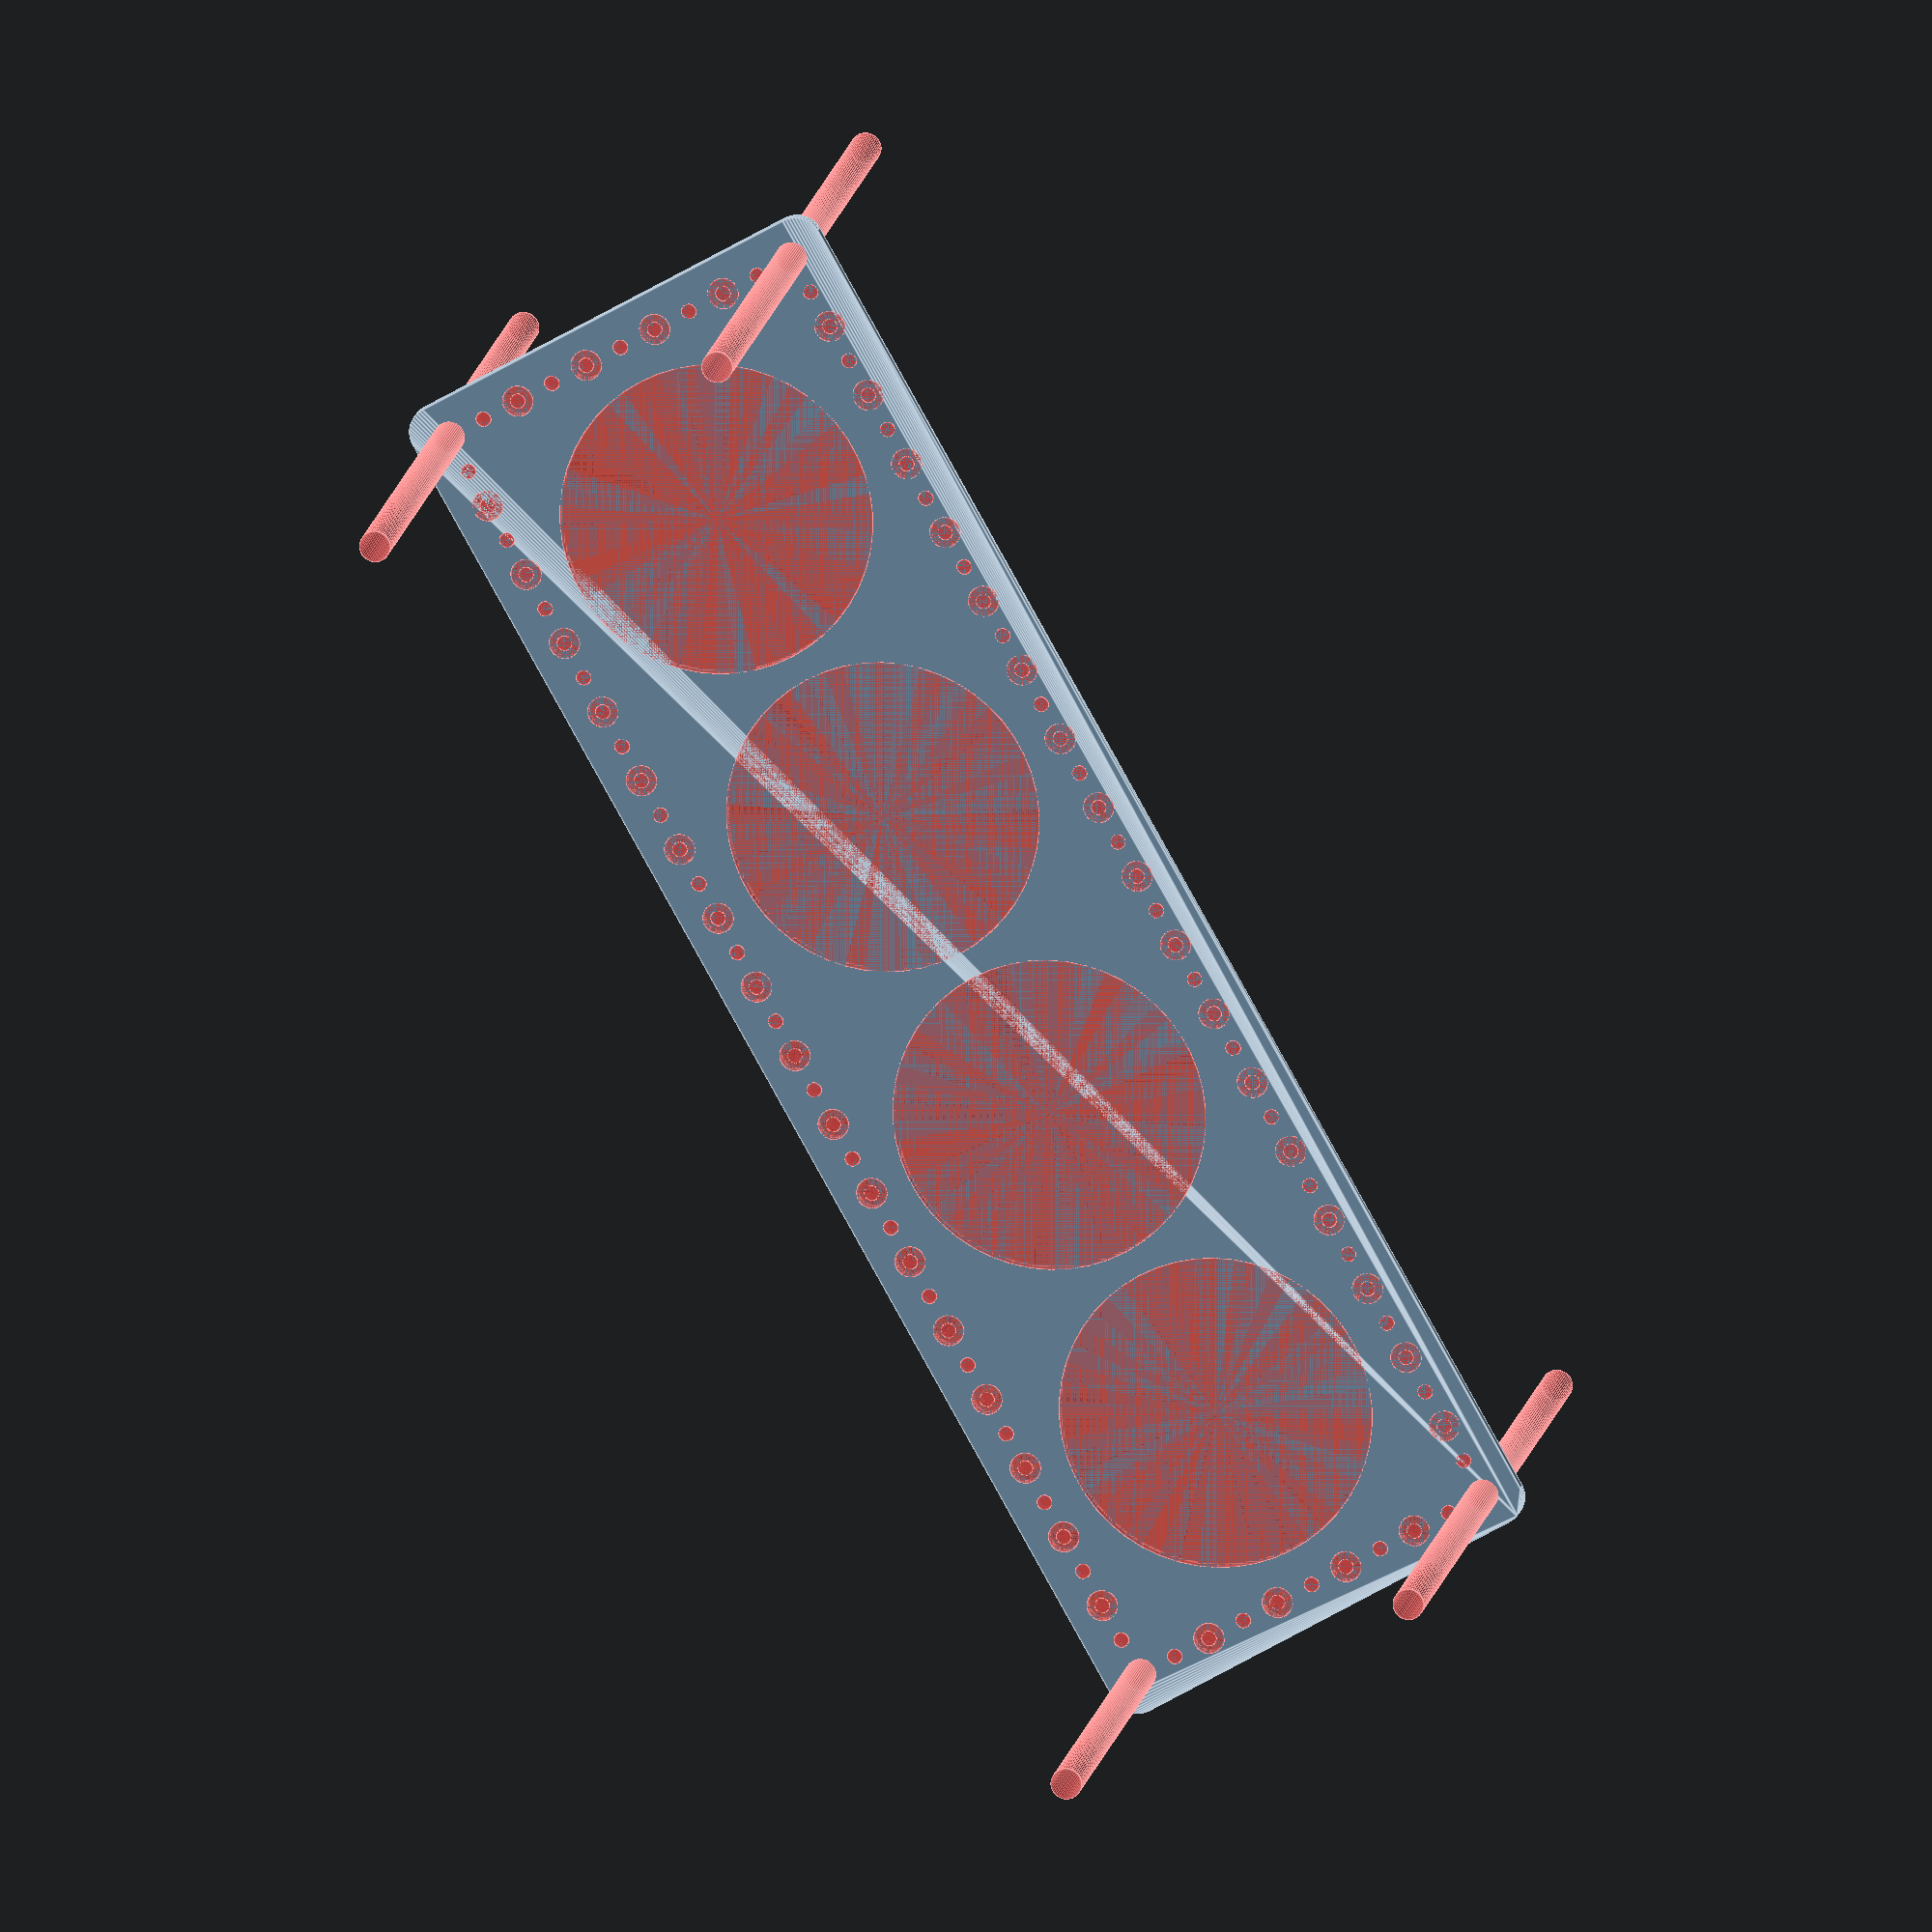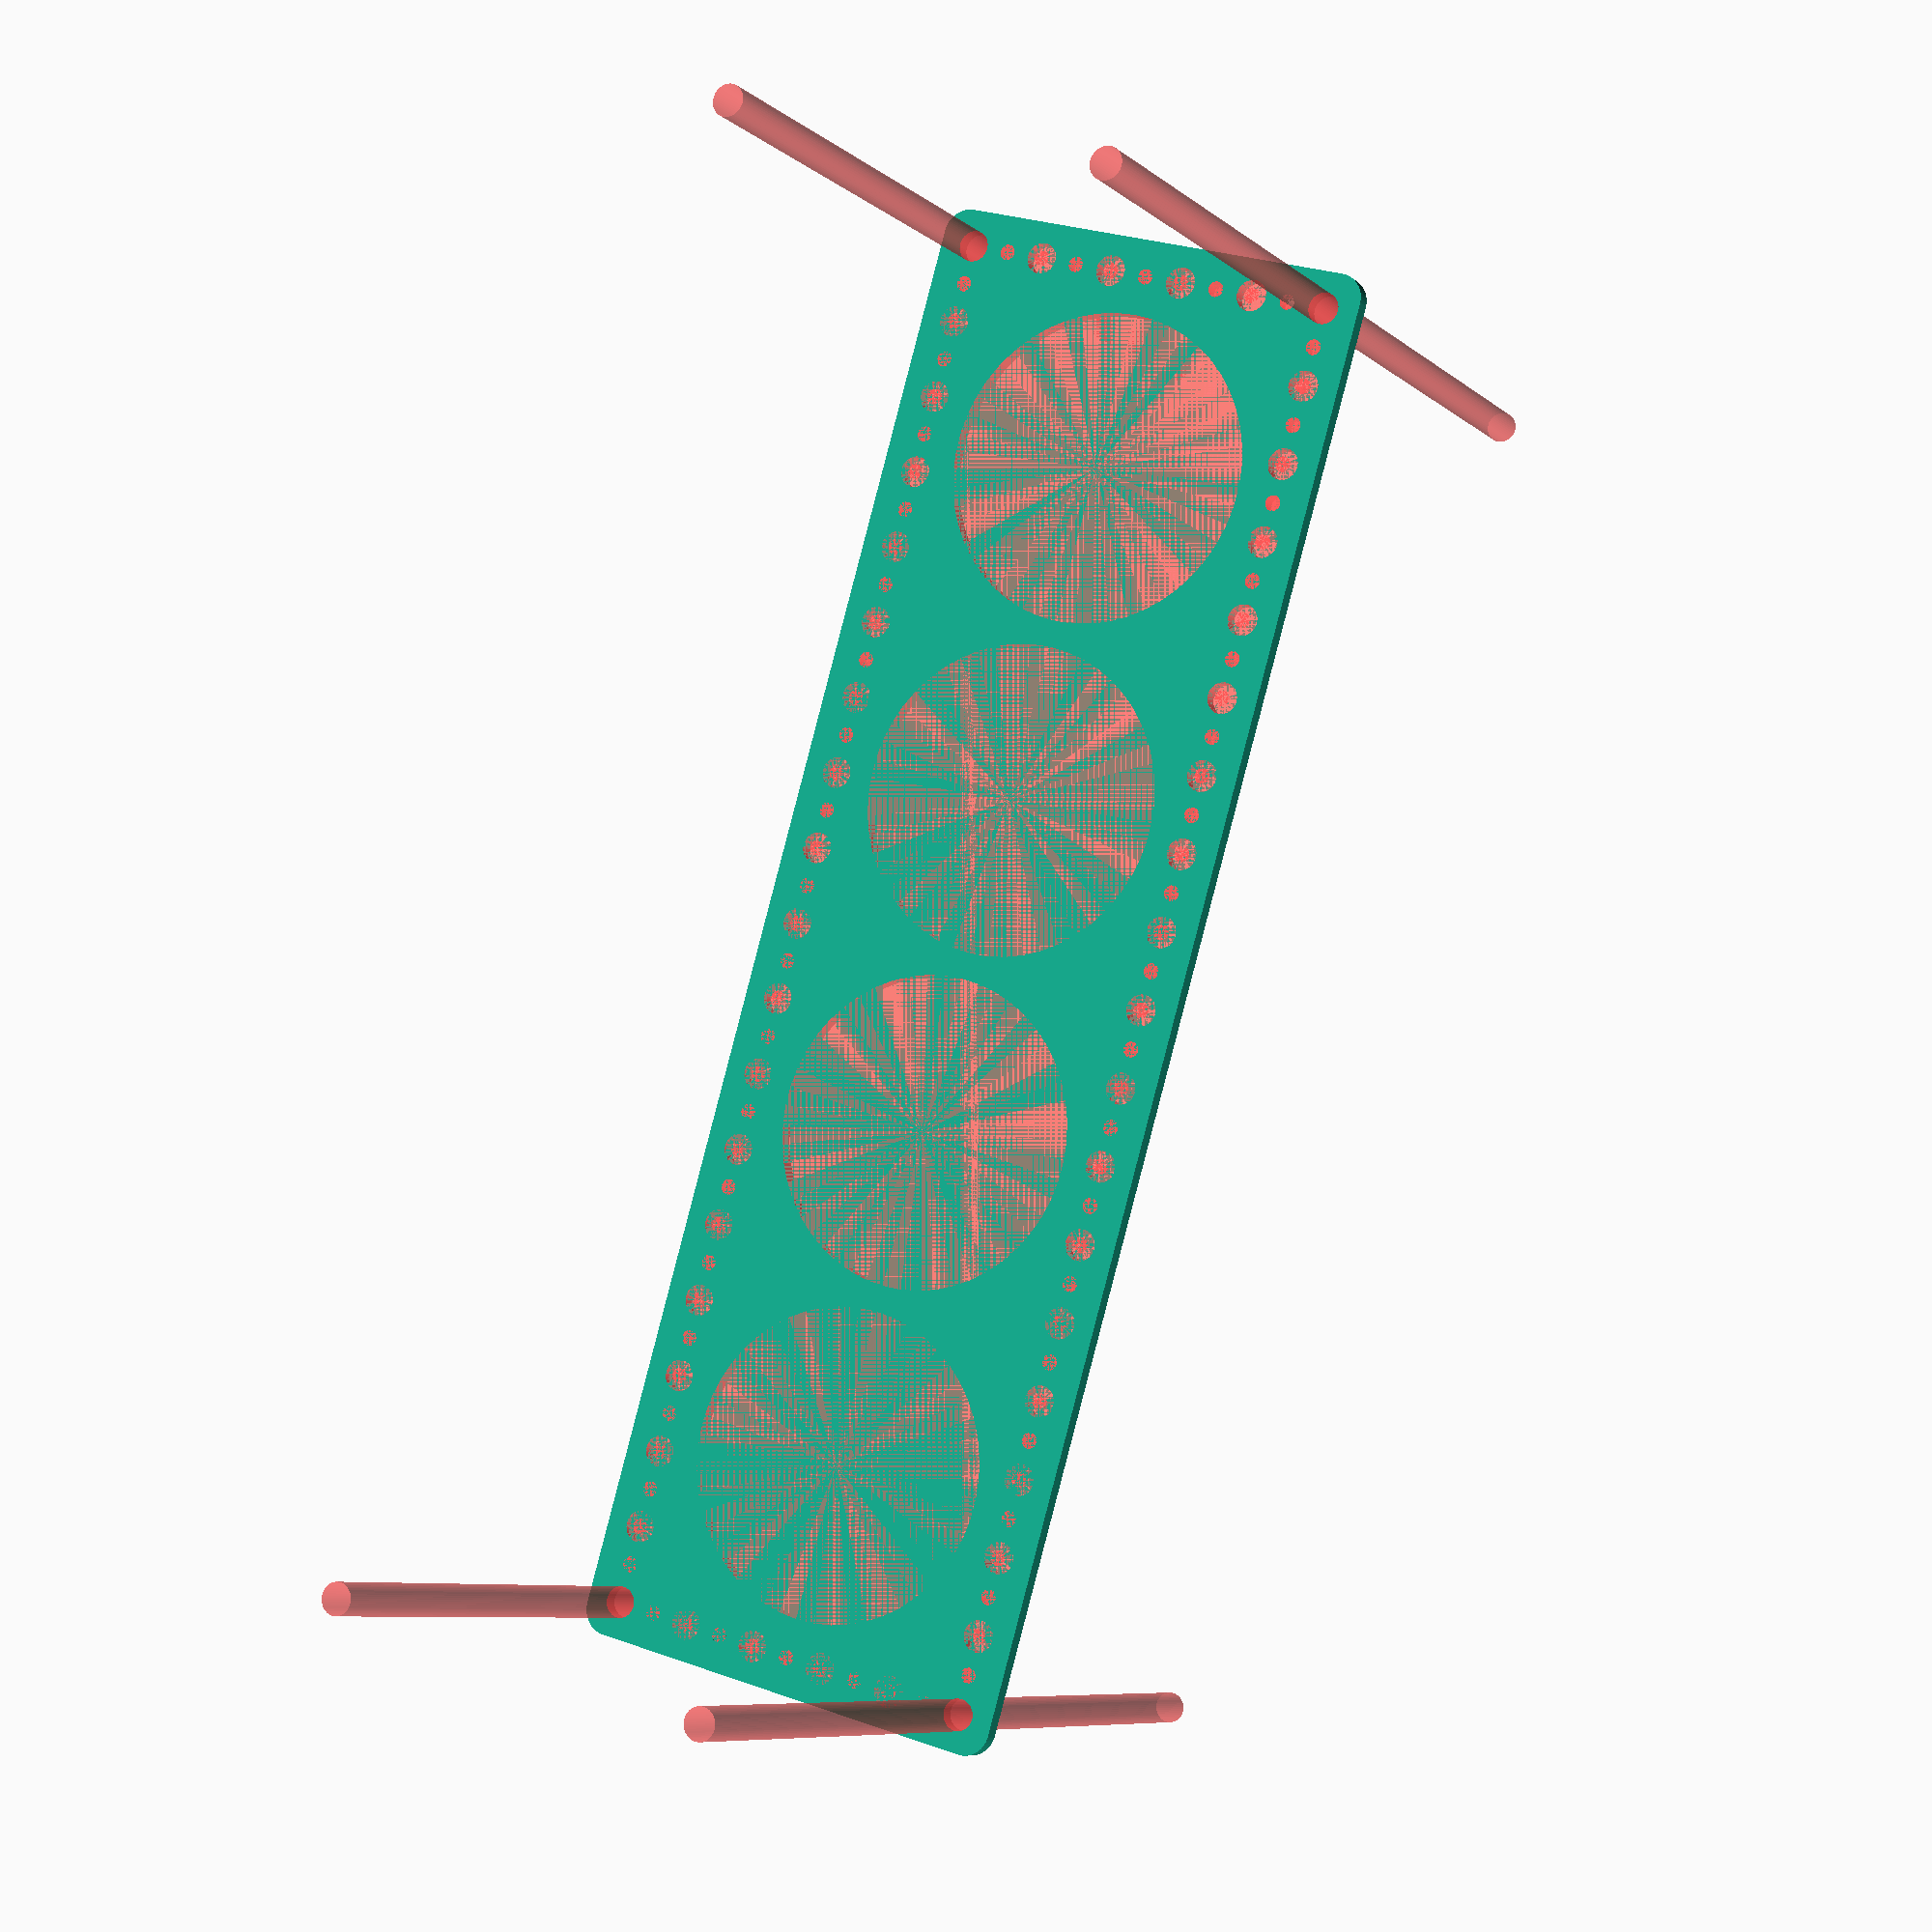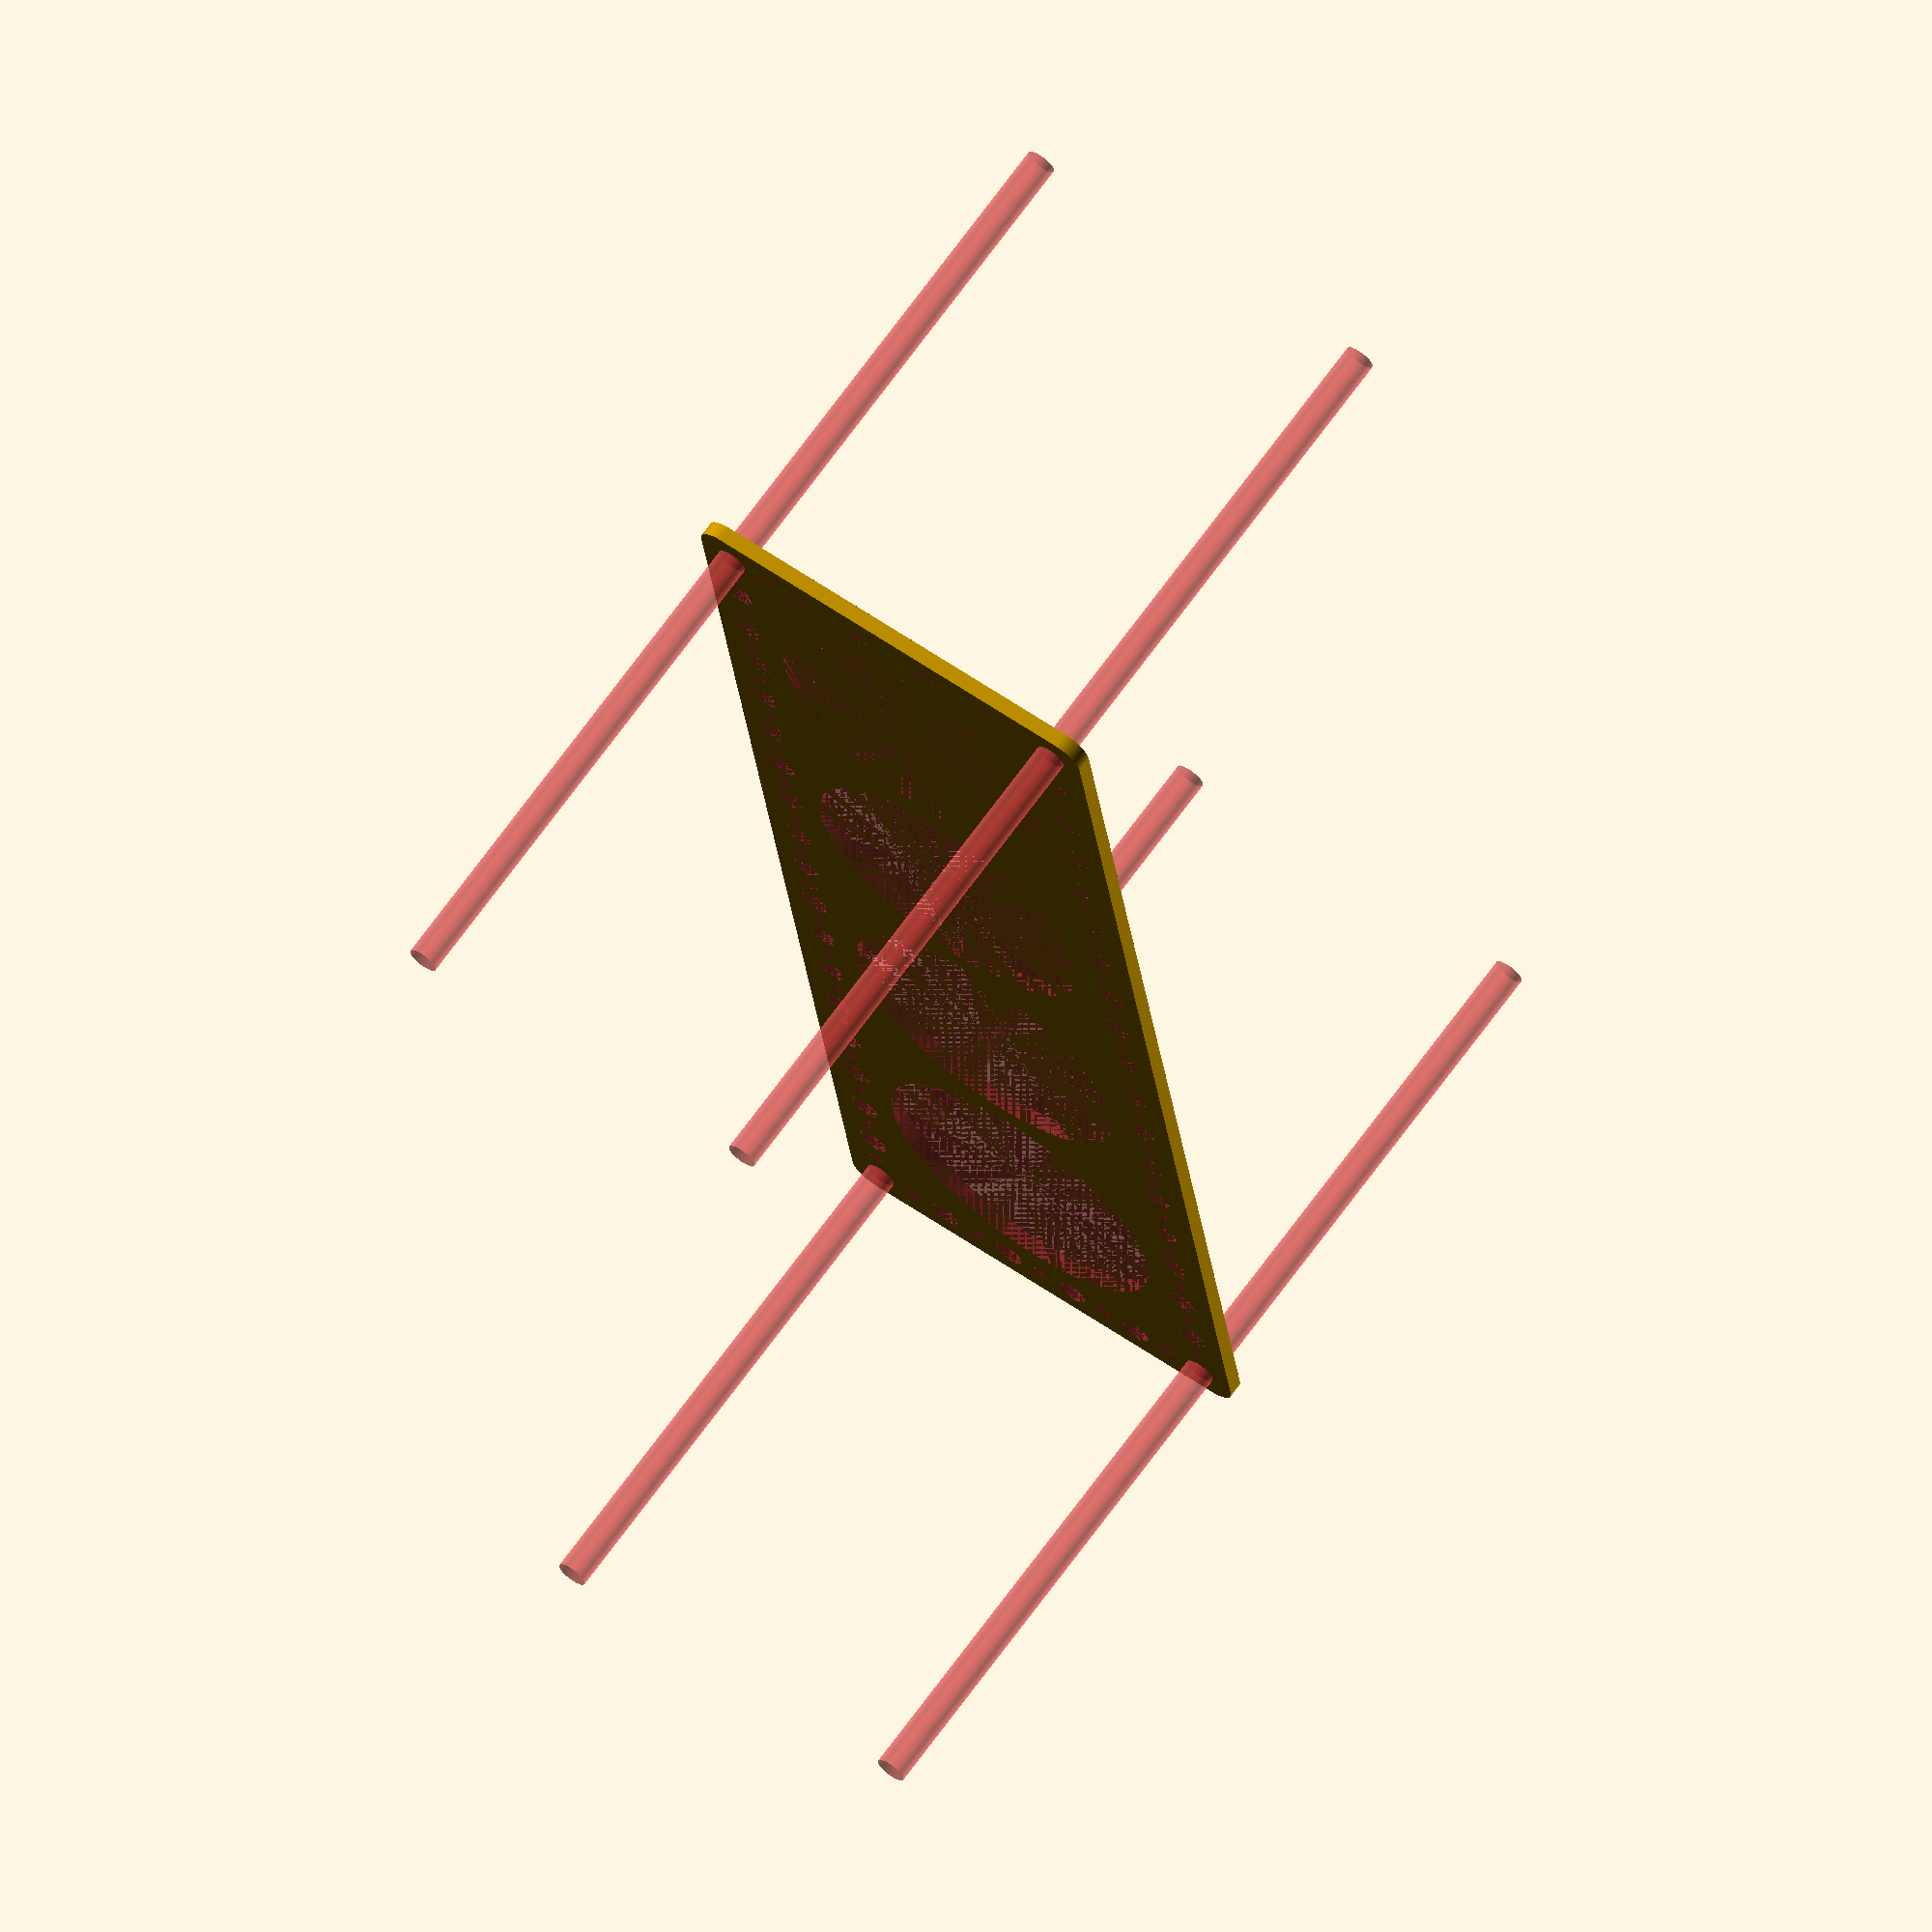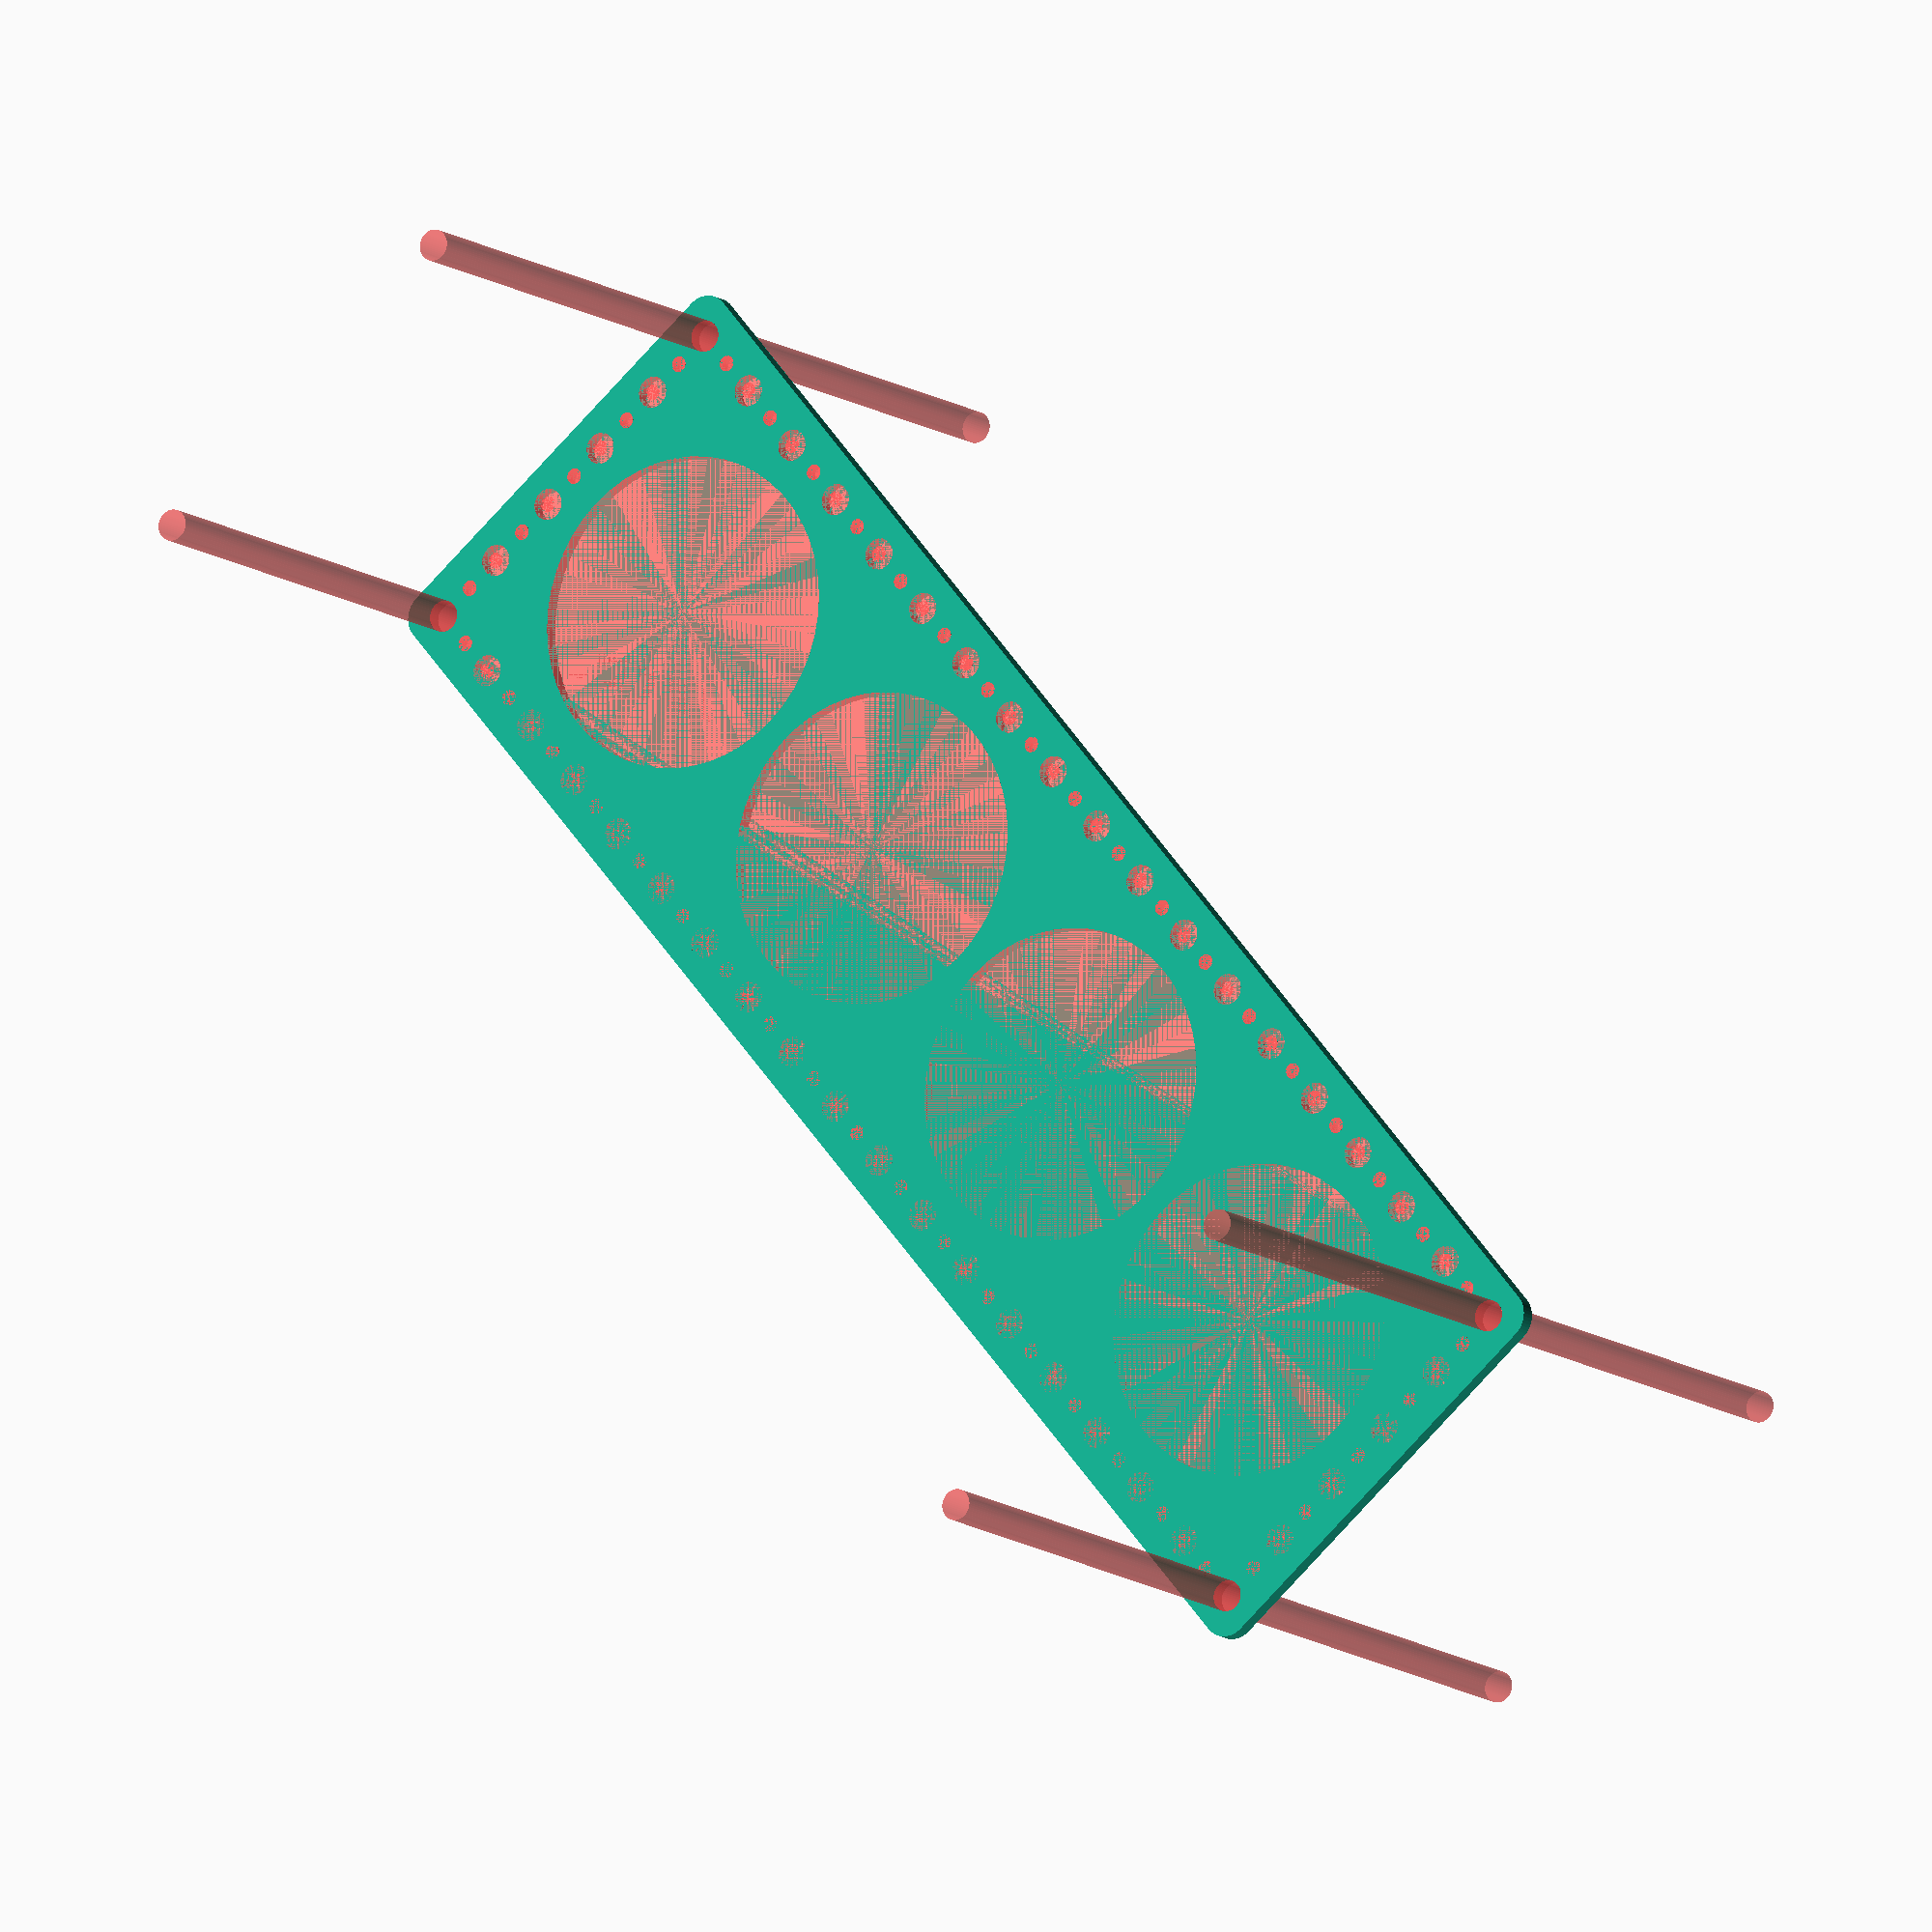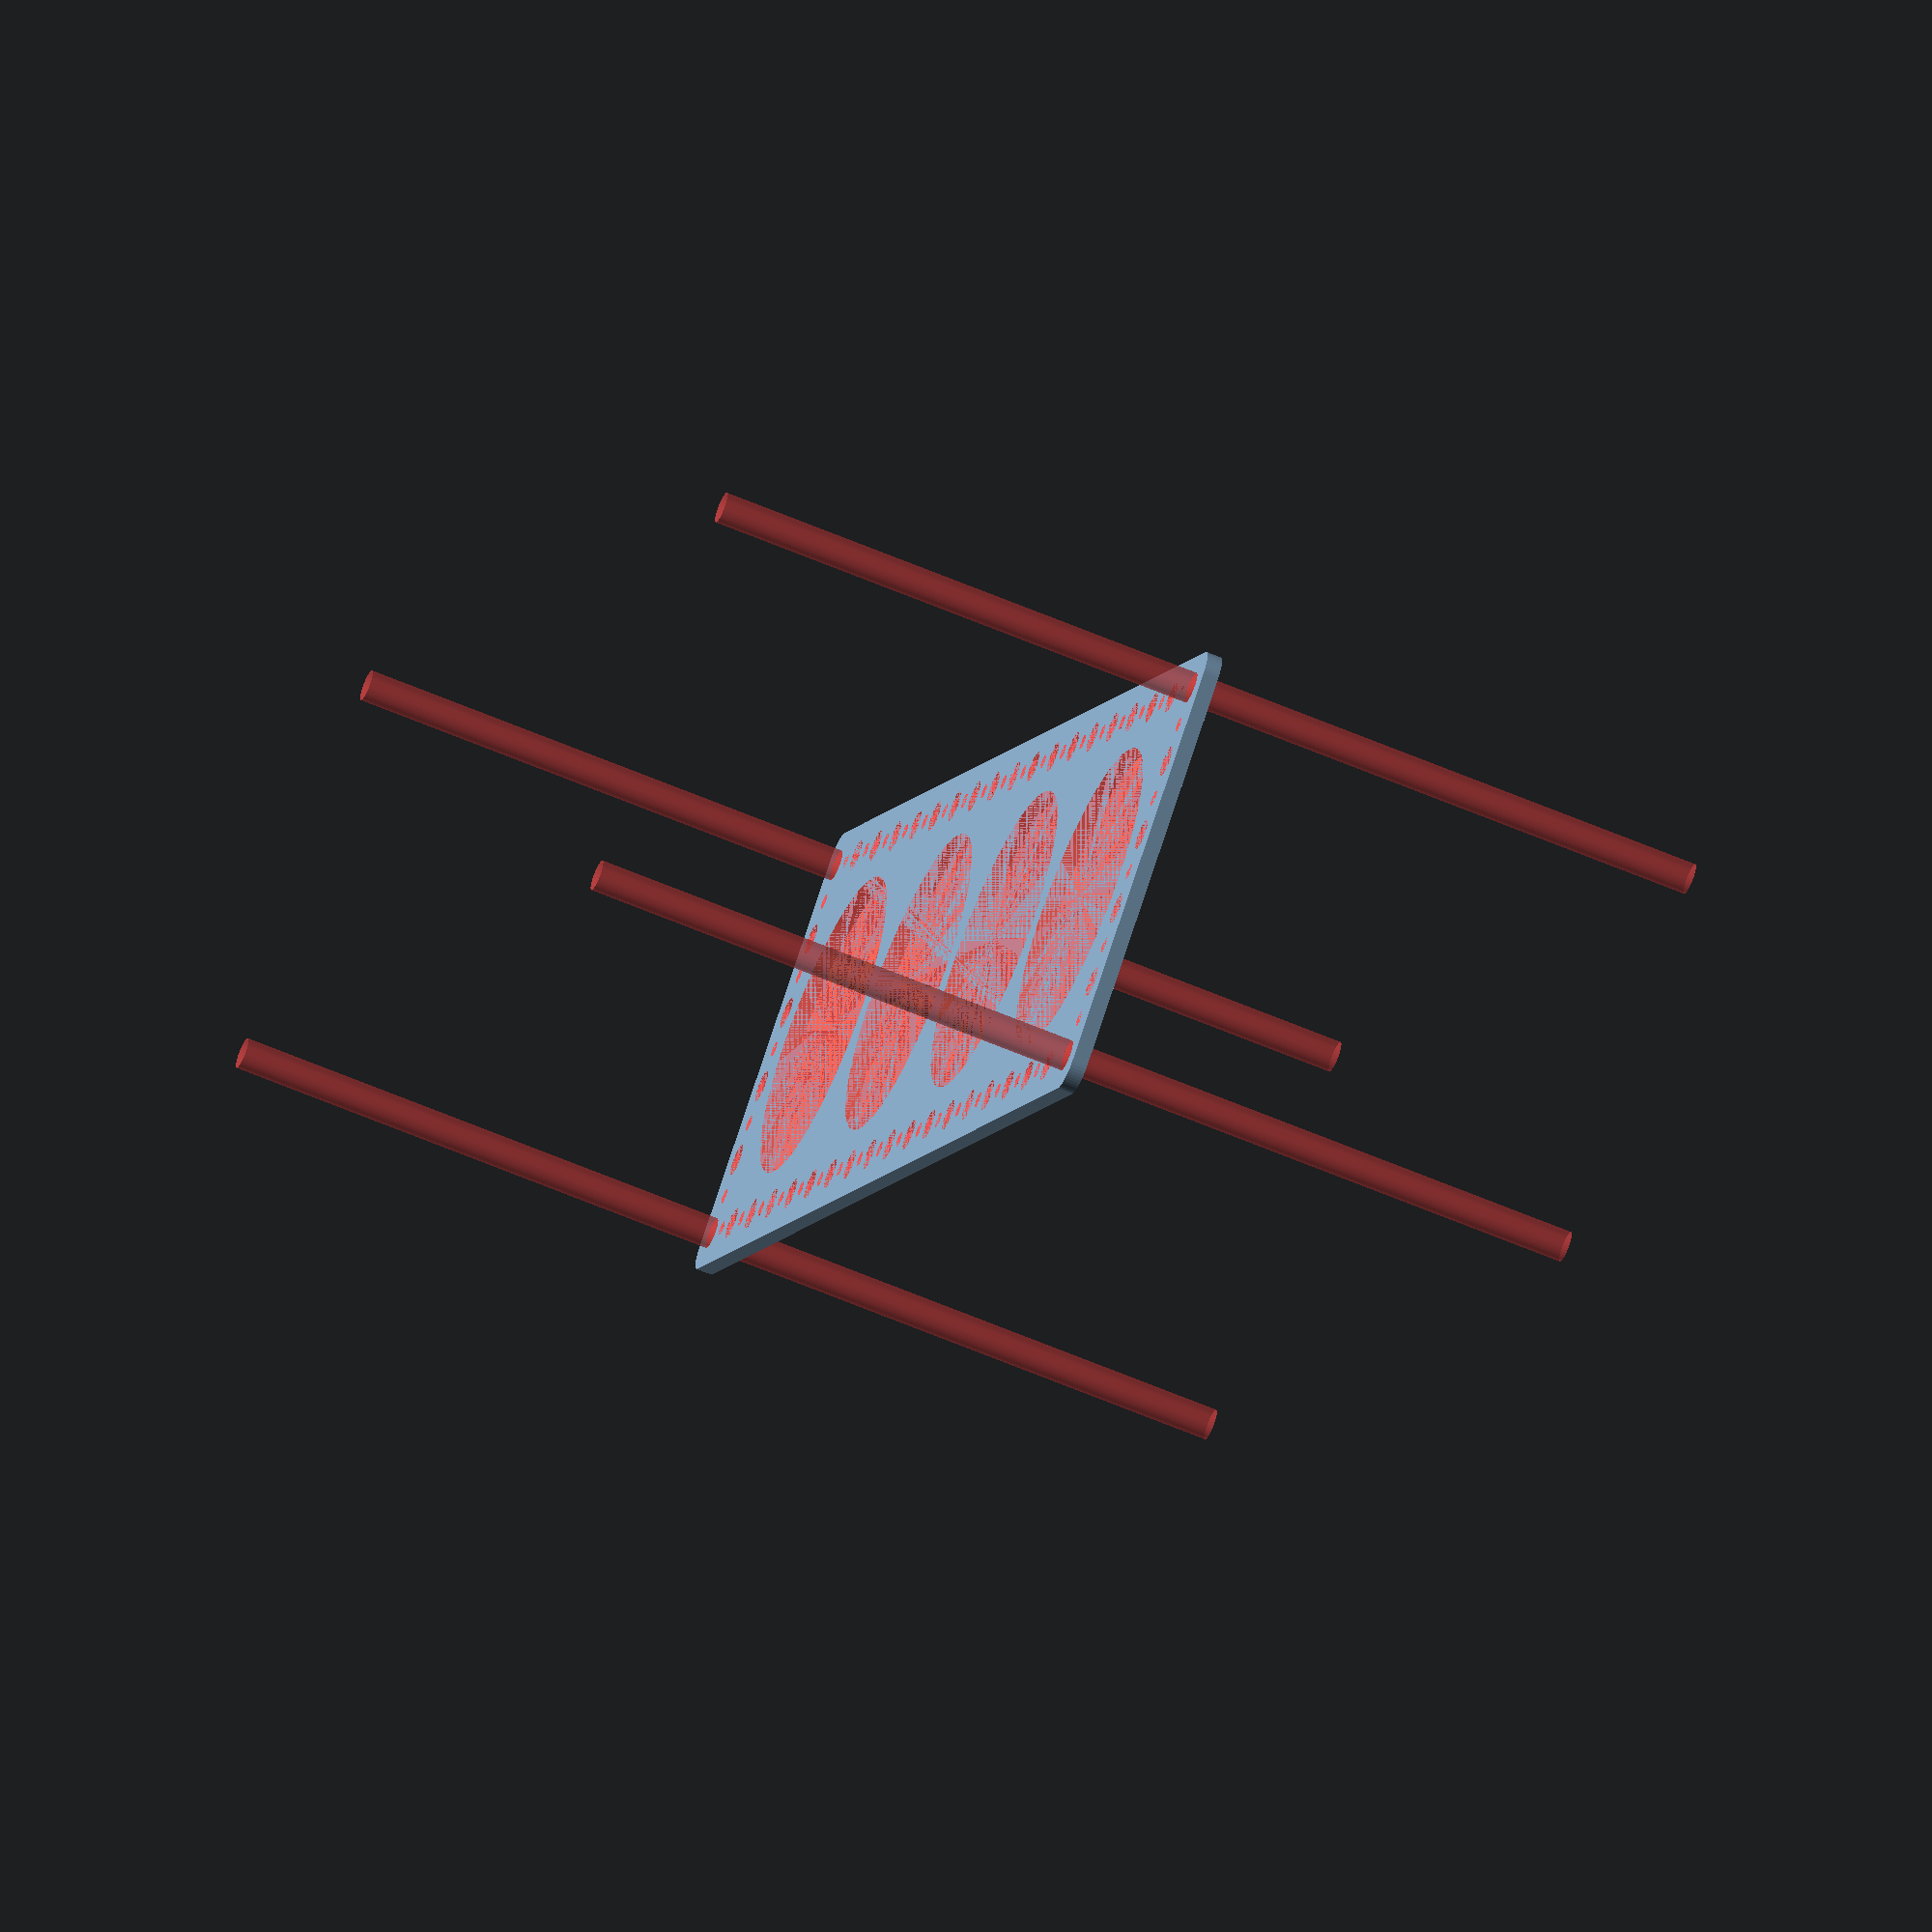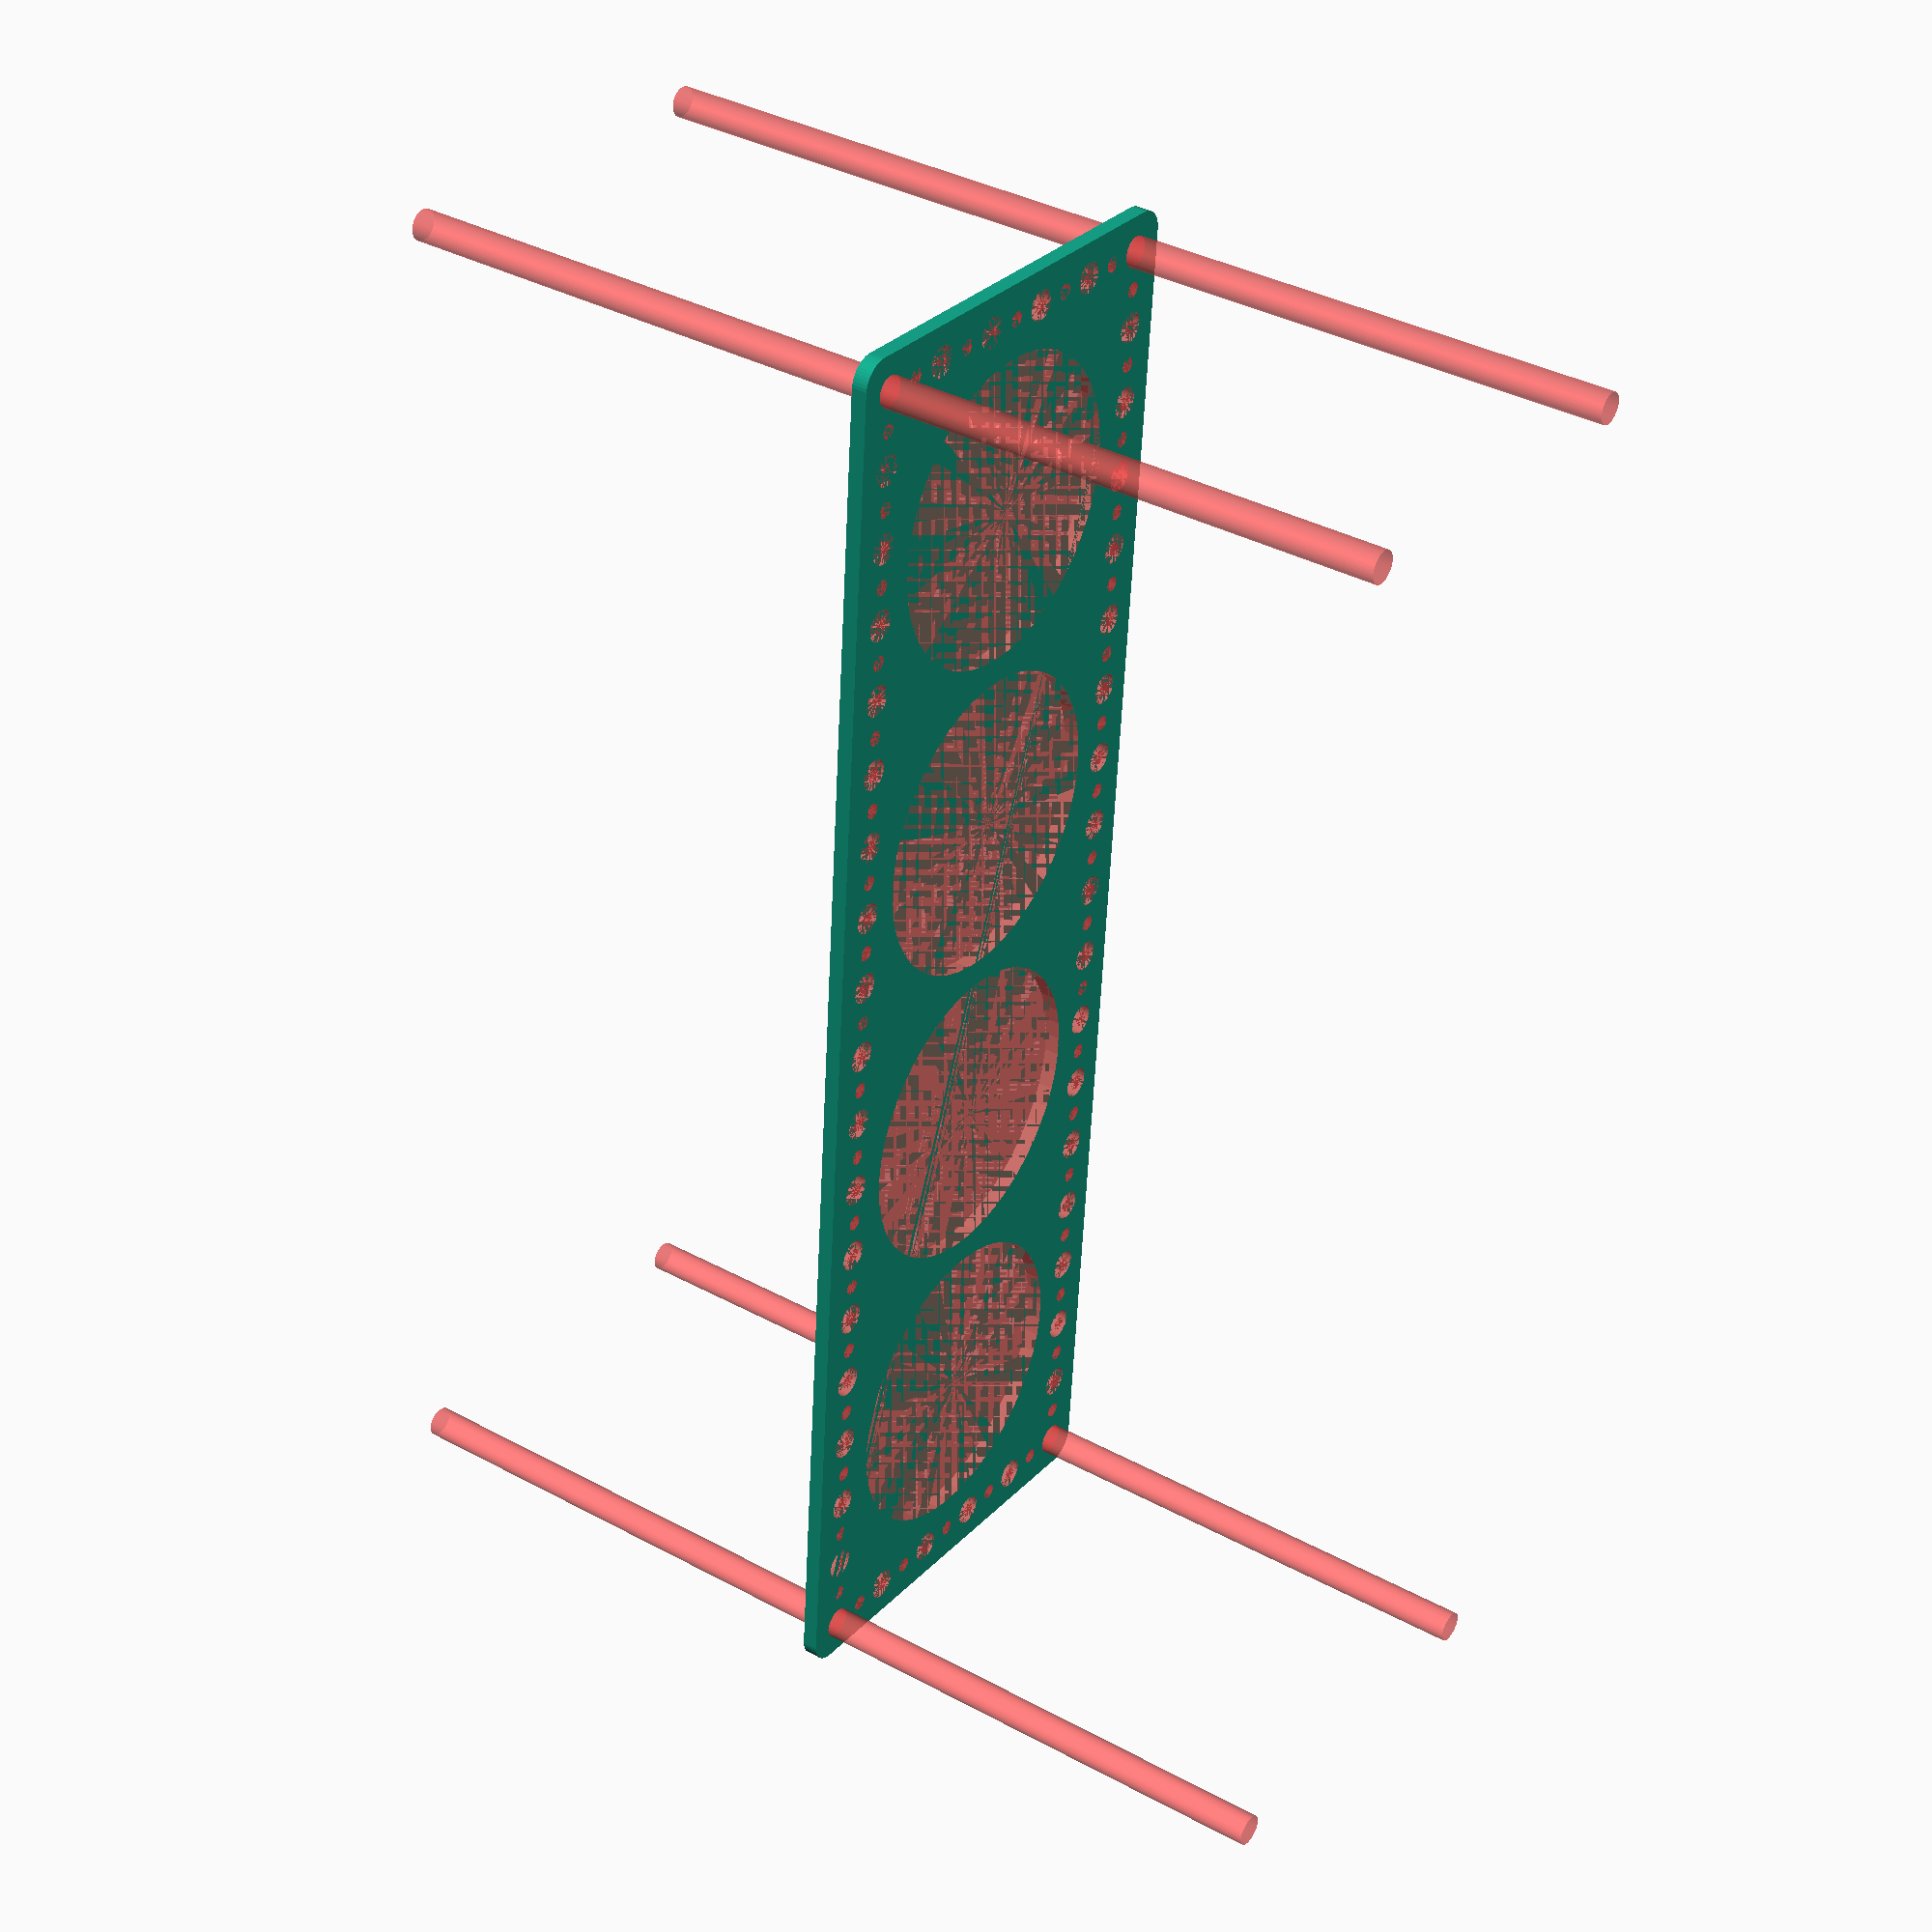
<openscad>
$fn = 50;


difference() {
	union() {
		hull() {
			translate(v = [-137.0000000000, 39.5000000000, 0]) {
				cylinder(h = 3, r = 5);
			}
			translate(v = [137.0000000000, 39.5000000000, 0]) {
				cylinder(h = 3, r = 5);
			}
			translate(v = [-137.0000000000, -39.5000000000, 0]) {
				cylinder(h = 3, r = 5);
			}
			translate(v = [137.0000000000, -39.5000000000, 0]) {
				cylinder(h = 3, r = 5);
			}
		}
	}
	union() {
		#translate(v = [-135.0000000000, -37.5000000000, 0]) {
			cylinder(h = 3, r = 3.0000000000);
		}
		#translate(v = [-135.0000000000, -22.5000000000, 0]) {
			cylinder(h = 3, r = 3.0000000000);
		}
		#translate(v = [-135.0000000000, -7.5000000000, 0]) {
			cylinder(h = 3, r = 3.0000000000);
		}
		#translate(v = [-135.0000000000, 7.5000000000, 0]) {
			cylinder(h = 3, r = 3.0000000000);
		}
		#translate(v = [-135.0000000000, 22.5000000000, 0]) {
			cylinder(h = 3, r = 3.0000000000);
		}
		#translate(v = [-135.0000000000, 37.5000000000, 0]) {
			cylinder(h = 3, r = 3.0000000000);
		}
		#translate(v = [135.0000000000, -37.5000000000, 0]) {
			cylinder(h = 3, r = 3.0000000000);
		}
		#translate(v = [135.0000000000, -22.5000000000, 0]) {
			cylinder(h = 3, r = 3.0000000000);
		}
		#translate(v = [135.0000000000, -7.5000000000, 0]) {
			cylinder(h = 3, r = 3.0000000000);
		}
		#translate(v = [135.0000000000, 7.5000000000, 0]) {
			cylinder(h = 3, r = 3.0000000000);
		}
		#translate(v = [135.0000000000, 22.5000000000, 0]) {
			cylinder(h = 3, r = 3.0000000000);
		}
		#translate(v = [135.0000000000, 37.5000000000, 0]) {
			cylinder(h = 3, r = 3.0000000000);
		}
		#translate(v = [-135.0000000000, 37.5000000000, 0]) {
			cylinder(h = 3, r = 3.0000000000);
		}
		#translate(v = [-120.0000000000, 37.5000000000, 0]) {
			cylinder(h = 3, r = 3.0000000000);
		}
		#translate(v = [-105.0000000000, 37.5000000000, 0]) {
			cylinder(h = 3, r = 3.0000000000);
		}
		#translate(v = [-90.0000000000, 37.5000000000, 0]) {
			cylinder(h = 3, r = 3.0000000000);
		}
		#translate(v = [-75.0000000000, 37.5000000000, 0]) {
			cylinder(h = 3, r = 3.0000000000);
		}
		#translate(v = [-60.0000000000, 37.5000000000, 0]) {
			cylinder(h = 3, r = 3.0000000000);
		}
		#translate(v = [-45.0000000000, 37.5000000000, 0]) {
			cylinder(h = 3, r = 3.0000000000);
		}
		#translate(v = [-30.0000000000, 37.5000000000, 0]) {
			cylinder(h = 3, r = 3.0000000000);
		}
		#translate(v = [-15.0000000000, 37.5000000000, 0]) {
			cylinder(h = 3, r = 3.0000000000);
		}
		#translate(v = [0.0000000000, 37.5000000000, 0]) {
			cylinder(h = 3, r = 3.0000000000);
		}
		#translate(v = [15.0000000000, 37.5000000000, 0]) {
			cylinder(h = 3, r = 3.0000000000);
		}
		#translate(v = [30.0000000000, 37.5000000000, 0]) {
			cylinder(h = 3, r = 3.0000000000);
		}
		#translate(v = [45.0000000000, 37.5000000000, 0]) {
			cylinder(h = 3, r = 3.0000000000);
		}
		#translate(v = [60.0000000000, 37.5000000000, 0]) {
			cylinder(h = 3, r = 3.0000000000);
		}
		#translate(v = [75.0000000000, 37.5000000000, 0]) {
			cylinder(h = 3, r = 3.0000000000);
		}
		#translate(v = [90.0000000000, 37.5000000000, 0]) {
			cylinder(h = 3, r = 3.0000000000);
		}
		#translate(v = [105.0000000000, 37.5000000000, 0]) {
			cylinder(h = 3, r = 3.0000000000);
		}
		#translate(v = [120.0000000000, 37.5000000000, 0]) {
			cylinder(h = 3, r = 3.0000000000);
		}
		#translate(v = [135.0000000000, 37.5000000000, 0]) {
			cylinder(h = 3, r = 3.0000000000);
		}
		#translate(v = [-135.0000000000, -37.5000000000, 0]) {
			cylinder(h = 3, r = 3.0000000000);
		}
		#translate(v = [-120.0000000000, -37.5000000000, 0]) {
			cylinder(h = 3, r = 3.0000000000);
		}
		#translate(v = [-105.0000000000, -37.5000000000, 0]) {
			cylinder(h = 3, r = 3.0000000000);
		}
		#translate(v = [-90.0000000000, -37.5000000000, 0]) {
			cylinder(h = 3, r = 3.0000000000);
		}
		#translate(v = [-75.0000000000, -37.5000000000, 0]) {
			cylinder(h = 3, r = 3.0000000000);
		}
		#translate(v = [-60.0000000000, -37.5000000000, 0]) {
			cylinder(h = 3, r = 3.0000000000);
		}
		#translate(v = [-45.0000000000, -37.5000000000, 0]) {
			cylinder(h = 3, r = 3.0000000000);
		}
		#translate(v = [-30.0000000000, -37.5000000000, 0]) {
			cylinder(h = 3, r = 3.0000000000);
		}
		#translate(v = [-15.0000000000, -37.5000000000, 0]) {
			cylinder(h = 3, r = 3.0000000000);
		}
		#translate(v = [0.0000000000, -37.5000000000, 0]) {
			cylinder(h = 3, r = 3.0000000000);
		}
		#translate(v = [15.0000000000, -37.5000000000, 0]) {
			cylinder(h = 3, r = 3.0000000000);
		}
		#translate(v = [30.0000000000, -37.5000000000, 0]) {
			cylinder(h = 3, r = 3.0000000000);
		}
		#translate(v = [45.0000000000, -37.5000000000, 0]) {
			cylinder(h = 3, r = 3.0000000000);
		}
		#translate(v = [60.0000000000, -37.5000000000, 0]) {
			cylinder(h = 3, r = 3.0000000000);
		}
		#translate(v = [75.0000000000, -37.5000000000, 0]) {
			cylinder(h = 3, r = 3.0000000000);
		}
		#translate(v = [90.0000000000, -37.5000000000, 0]) {
			cylinder(h = 3, r = 3.0000000000);
		}
		#translate(v = [105.0000000000, -37.5000000000, 0]) {
			cylinder(h = 3, r = 3.0000000000);
		}
		#translate(v = [120.0000000000, -37.5000000000, 0]) {
			cylinder(h = 3, r = 3.0000000000);
		}
		#translate(v = [135.0000000000, -37.5000000000, 0]) {
			cylinder(h = 3, r = 3.0000000000);
		}
		#translate(v = [-135.0000000000, -37.5000000000, -100.0000000000]) {
			cylinder(h = 200, r = 3.0000000000);
		}
		#translate(v = [-135.0000000000, 37.5000000000, -100.0000000000]) {
			cylinder(h = 200, r = 3.0000000000);
		}
		#translate(v = [135.0000000000, -37.5000000000, -100.0000000000]) {
			cylinder(h = 200, r = 3.0000000000);
		}
		#translate(v = [135.0000000000, 37.5000000000, -100.0000000000]) {
			cylinder(h = 200, r = 3.0000000000);
		}
		#translate(v = [-135.0000000000, -37.5000000000, 0]) {
			cylinder(h = 3, r = 1.5000000000);
		}
		#translate(v = [-135.0000000000, -30.0000000000, 0]) {
			cylinder(h = 3, r = 1.5000000000);
		}
		#translate(v = [-135.0000000000, -22.5000000000, 0]) {
			cylinder(h = 3, r = 1.5000000000);
		}
		#translate(v = [-135.0000000000, -15.0000000000, 0]) {
			cylinder(h = 3, r = 1.5000000000);
		}
		#translate(v = [-135.0000000000, -7.5000000000, 0]) {
			cylinder(h = 3, r = 1.5000000000);
		}
		#translate(v = [-135.0000000000, 0.0000000000, 0]) {
			cylinder(h = 3, r = 1.5000000000);
		}
		#translate(v = [-135.0000000000, 7.5000000000, 0]) {
			cylinder(h = 3, r = 1.5000000000);
		}
		#translate(v = [-135.0000000000, 15.0000000000, 0]) {
			cylinder(h = 3, r = 1.5000000000);
		}
		#translate(v = [-135.0000000000, 22.5000000000, 0]) {
			cylinder(h = 3, r = 1.5000000000);
		}
		#translate(v = [-135.0000000000, 30.0000000000, 0]) {
			cylinder(h = 3, r = 1.5000000000);
		}
		#translate(v = [-135.0000000000, 37.5000000000, 0]) {
			cylinder(h = 3, r = 1.5000000000);
		}
		#translate(v = [135.0000000000, -37.5000000000, 0]) {
			cylinder(h = 3, r = 1.5000000000);
		}
		#translate(v = [135.0000000000, -30.0000000000, 0]) {
			cylinder(h = 3, r = 1.5000000000);
		}
		#translate(v = [135.0000000000, -22.5000000000, 0]) {
			cylinder(h = 3, r = 1.5000000000);
		}
		#translate(v = [135.0000000000, -15.0000000000, 0]) {
			cylinder(h = 3, r = 1.5000000000);
		}
		#translate(v = [135.0000000000, -7.5000000000, 0]) {
			cylinder(h = 3, r = 1.5000000000);
		}
		#translate(v = [135.0000000000, 0.0000000000, 0]) {
			cylinder(h = 3, r = 1.5000000000);
		}
		#translate(v = [135.0000000000, 7.5000000000, 0]) {
			cylinder(h = 3, r = 1.5000000000);
		}
		#translate(v = [135.0000000000, 15.0000000000, 0]) {
			cylinder(h = 3, r = 1.5000000000);
		}
		#translate(v = [135.0000000000, 22.5000000000, 0]) {
			cylinder(h = 3, r = 1.5000000000);
		}
		#translate(v = [135.0000000000, 30.0000000000, 0]) {
			cylinder(h = 3, r = 1.5000000000);
		}
		#translate(v = [135.0000000000, 37.5000000000, 0]) {
			cylinder(h = 3, r = 1.5000000000);
		}
		#translate(v = [-135.0000000000, 37.5000000000, 0]) {
			cylinder(h = 3, r = 1.5000000000);
		}
		#translate(v = [-127.5000000000, 37.5000000000, 0]) {
			cylinder(h = 3, r = 1.5000000000);
		}
		#translate(v = [-120.0000000000, 37.5000000000, 0]) {
			cylinder(h = 3, r = 1.5000000000);
		}
		#translate(v = [-112.5000000000, 37.5000000000, 0]) {
			cylinder(h = 3, r = 1.5000000000);
		}
		#translate(v = [-105.0000000000, 37.5000000000, 0]) {
			cylinder(h = 3, r = 1.5000000000);
		}
		#translate(v = [-97.5000000000, 37.5000000000, 0]) {
			cylinder(h = 3, r = 1.5000000000);
		}
		#translate(v = [-90.0000000000, 37.5000000000, 0]) {
			cylinder(h = 3, r = 1.5000000000);
		}
		#translate(v = [-82.5000000000, 37.5000000000, 0]) {
			cylinder(h = 3, r = 1.5000000000);
		}
		#translate(v = [-75.0000000000, 37.5000000000, 0]) {
			cylinder(h = 3, r = 1.5000000000);
		}
		#translate(v = [-67.5000000000, 37.5000000000, 0]) {
			cylinder(h = 3, r = 1.5000000000);
		}
		#translate(v = [-60.0000000000, 37.5000000000, 0]) {
			cylinder(h = 3, r = 1.5000000000);
		}
		#translate(v = [-52.5000000000, 37.5000000000, 0]) {
			cylinder(h = 3, r = 1.5000000000);
		}
		#translate(v = [-45.0000000000, 37.5000000000, 0]) {
			cylinder(h = 3, r = 1.5000000000);
		}
		#translate(v = [-37.5000000000, 37.5000000000, 0]) {
			cylinder(h = 3, r = 1.5000000000);
		}
		#translate(v = [-30.0000000000, 37.5000000000, 0]) {
			cylinder(h = 3, r = 1.5000000000);
		}
		#translate(v = [-22.5000000000, 37.5000000000, 0]) {
			cylinder(h = 3, r = 1.5000000000);
		}
		#translate(v = [-15.0000000000, 37.5000000000, 0]) {
			cylinder(h = 3, r = 1.5000000000);
		}
		#translate(v = [-7.5000000000, 37.5000000000, 0]) {
			cylinder(h = 3, r = 1.5000000000);
		}
		#translate(v = [0.0000000000, 37.5000000000, 0]) {
			cylinder(h = 3, r = 1.5000000000);
		}
		#translate(v = [7.5000000000, 37.5000000000, 0]) {
			cylinder(h = 3, r = 1.5000000000);
		}
		#translate(v = [15.0000000000, 37.5000000000, 0]) {
			cylinder(h = 3, r = 1.5000000000);
		}
		#translate(v = [22.5000000000, 37.5000000000, 0]) {
			cylinder(h = 3, r = 1.5000000000);
		}
		#translate(v = [30.0000000000, 37.5000000000, 0]) {
			cylinder(h = 3, r = 1.5000000000);
		}
		#translate(v = [37.5000000000, 37.5000000000, 0]) {
			cylinder(h = 3, r = 1.5000000000);
		}
		#translate(v = [45.0000000000, 37.5000000000, 0]) {
			cylinder(h = 3, r = 1.5000000000);
		}
		#translate(v = [52.5000000000, 37.5000000000, 0]) {
			cylinder(h = 3, r = 1.5000000000);
		}
		#translate(v = [60.0000000000, 37.5000000000, 0]) {
			cylinder(h = 3, r = 1.5000000000);
		}
		#translate(v = [67.5000000000, 37.5000000000, 0]) {
			cylinder(h = 3, r = 1.5000000000);
		}
		#translate(v = [75.0000000000, 37.5000000000, 0]) {
			cylinder(h = 3, r = 1.5000000000);
		}
		#translate(v = [82.5000000000, 37.5000000000, 0]) {
			cylinder(h = 3, r = 1.5000000000);
		}
		#translate(v = [90.0000000000, 37.5000000000, 0]) {
			cylinder(h = 3, r = 1.5000000000);
		}
		#translate(v = [97.5000000000, 37.5000000000, 0]) {
			cylinder(h = 3, r = 1.5000000000);
		}
		#translate(v = [105.0000000000, 37.5000000000, 0]) {
			cylinder(h = 3, r = 1.5000000000);
		}
		#translate(v = [112.5000000000, 37.5000000000, 0]) {
			cylinder(h = 3, r = 1.5000000000);
		}
		#translate(v = [120.0000000000, 37.5000000000, 0]) {
			cylinder(h = 3, r = 1.5000000000);
		}
		#translate(v = [127.5000000000, 37.5000000000, 0]) {
			cylinder(h = 3, r = 1.5000000000);
		}
		#translate(v = [135.0000000000, 37.5000000000, 0]) {
			cylinder(h = 3, r = 1.5000000000);
		}
		#translate(v = [-135.0000000000, -37.5000000000, 0]) {
			cylinder(h = 3, r = 1.5000000000);
		}
		#translate(v = [-127.5000000000, -37.5000000000, 0]) {
			cylinder(h = 3, r = 1.5000000000);
		}
		#translate(v = [-120.0000000000, -37.5000000000, 0]) {
			cylinder(h = 3, r = 1.5000000000);
		}
		#translate(v = [-112.5000000000, -37.5000000000, 0]) {
			cylinder(h = 3, r = 1.5000000000);
		}
		#translate(v = [-105.0000000000, -37.5000000000, 0]) {
			cylinder(h = 3, r = 1.5000000000);
		}
		#translate(v = [-97.5000000000, -37.5000000000, 0]) {
			cylinder(h = 3, r = 1.5000000000);
		}
		#translate(v = [-90.0000000000, -37.5000000000, 0]) {
			cylinder(h = 3, r = 1.5000000000);
		}
		#translate(v = [-82.5000000000, -37.5000000000, 0]) {
			cylinder(h = 3, r = 1.5000000000);
		}
		#translate(v = [-75.0000000000, -37.5000000000, 0]) {
			cylinder(h = 3, r = 1.5000000000);
		}
		#translate(v = [-67.5000000000, -37.5000000000, 0]) {
			cylinder(h = 3, r = 1.5000000000);
		}
		#translate(v = [-60.0000000000, -37.5000000000, 0]) {
			cylinder(h = 3, r = 1.5000000000);
		}
		#translate(v = [-52.5000000000, -37.5000000000, 0]) {
			cylinder(h = 3, r = 1.5000000000);
		}
		#translate(v = [-45.0000000000, -37.5000000000, 0]) {
			cylinder(h = 3, r = 1.5000000000);
		}
		#translate(v = [-37.5000000000, -37.5000000000, 0]) {
			cylinder(h = 3, r = 1.5000000000);
		}
		#translate(v = [-30.0000000000, -37.5000000000, 0]) {
			cylinder(h = 3, r = 1.5000000000);
		}
		#translate(v = [-22.5000000000, -37.5000000000, 0]) {
			cylinder(h = 3, r = 1.5000000000);
		}
		#translate(v = [-15.0000000000, -37.5000000000, 0]) {
			cylinder(h = 3, r = 1.5000000000);
		}
		#translate(v = [-7.5000000000, -37.5000000000, 0]) {
			cylinder(h = 3, r = 1.5000000000);
		}
		#translate(v = [0.0000000000, -37.5000000000, 0]) {
			cylinder(h = 3, r = 1.5000000000);
		}
		#translate(v = [7.5000000000, -37.5000000000, 0]) {
			cylinder(h = 3, r = 1.5000000000);
		}
		#translate(v = [15.0000000000, -37.5000000000, 0]) {
			cylinder(h = 3, r = 1.5000000000);
		}
		#translate(v = [22.5000000000, -37.5000000000, 0]) {
			cylinder(h = 3, r = 1.5000000000);
		}
		#translate(v = [30.0000000000, -37.5000000000, 0]) {
			cylinder(h = 3, r = 1.5000000000);
		}
		#translate(v = [37.5000000000, -37.5000000000, 0]) {
			cylinder(h = 3, r = 1.5000000000);
		}
		#translate(v = [45.0000000000, -37.5000000000, 0]) {
			cylinder(h = 3, r = 1.5000000000);
		}
		#translate(v = [52.5000000000, -37.5000000000, 0]) {
			cylinder(h = 3, r = 1.5000000000);
		}
		#translate(v = [60.0000000000, -37.5000000000, 0]) {
			cylinder(h = 3, r = 1.5000000000);
		}
		#translate(v = [67.5000000000, -37.5000000000, 0]) {
			cylinder(h = 3, r = 1.5000000000);
		}
		#translate(v = [75.0000000000, -37.5000000000, 0]) {
			cylinder(h = 3, r = 1.5000000000);
		}
		#translate(v = [82.5000000000, -37.5000000000, 0]) {
			cylinder(h = 3, r = 1.5000000000);
		}
		#translate(v = [90.0000000000, -37.5000000000, 0]) {
			cylinder(h = 3, r = 1.5000000000);
		}
		#translate(v = [97.5000000000, -37.5000000000, 0]) {
			cylinder(h = 3, r = 1.5000000000);
		}
		#translate(v = [105.0000000000, -37.5000000000, 0]) {
			cylinder(h = 3, r = 1.5000000000);
		}
		#translate(v = [112.5000000000, -37.5000000000, 0]) {
			cylinder(h = 3, r = 1.5000000000);
		}
		#translate(v = [120.0000000000, -37.5000000000, 0]) {
			cylinder(h = 3, r = 1.5000000000);
		}
		#translate(v = [127.5000000000, -37.5000000000, 0]) {
			cylinder(h = 3, r = 1.5000000000);
		}
		#translate(v = [135.0000000000, -37.5000000000, 0]) {
			cylinder(h = 3, r = 1.5000000000);
		}
		#translate(v = [-135.0000000000, -37.5000000000, 0]) {
			cylinder(h = 3, r = 1.5000000000);
		}
		#translate(v = [-135.0000000000, -30.0000000000, 0]) {
			cylinder(h = 3, r = 1.5000000000);
		}
		#translate(v = [-135.0000000000, -22.5000000000, 0]) {
			cylinder(h = 3, r = 1.5000000000);
		}
		#translate(v = [-135.0000000000, -15.0000000000, 0]) {
			cylinder(h = 3, r = 1.5000000000);
		}
		#translate(v = [-135.0000000000, -7.5000000000, 0]) {
			cylinder(h = 3, r = 1.5000000000);
		}
		#translate(v = [-135.0000000000, 0.0000000000, 0]) {
			cylinder(h = 3, r = 1.5000000000);
		}
		#translate(v = [-135.0000000000, 7.5000000000, 0]) {
			cylinder(h = 3, r = 1.5000000000);
		}
		#translate(v = [-135.0000000000, 15.0000000000, 0]) {
			cylinder(h = 3, r = 1.5000000000);
		}
		#translate(v = [-135.0000000000, 22.5000000000, 0]) {
			cylinder(h = 3, r = 1.5000000000);
		}
		#translate(v = [-135.0000000000, 30.0000000000, 0]) {
			cylinder(h = 3, r = 1.5000000000);
		}
		#translate(v = [-135.0000000000, 37.5000000000, 0]) {
			cylinder(h = 3, r = 1.5000000000);
		}
		#translate(v = [135.0000000000, -37.5000000000, 0]) {
			cylinder(h = 3, r = 1.5000000000);
		}
		#translate(v = [135.0000000000, -30.0000000000, 0]) {
			cylinder(h = 3, r = 1.5000000000);
		}
		#translate(v = [135.0000000000, -22.5000000000, 0]) {
			cylinder(h = 3, r = 1.5000000000);
		}
		#translate(v = [135.0000000000, -15.0000000000, 0]) {
			cylinder(h = 3, r = 1.5000000000);
		}
		#translate(v = [135.0000000000, -7.5000000000, 0]) {
			cylinder(h = 3, r = 1.5000000000);
		}
		#translate(v = [135.0000000000, 0.0000000000, 0]) {
			cylinder(h = 3, r = 1.5000000000);
		}
		#translate(v = [135.0000000000, 7.5000000000, 0]) {
			cylinder(h = 3, r = 1.5000000000);
		}
		#translate(v = [135.0000000000, 15.0000000000, 0]) {
			cylinder(h = 3, r = 1.5000000000);
		}
		#translate(v = [135.0000000000, 22.5000000000, 0]) {
			cylinder(h = 3, r = 1.5000000000);
		}
		#translate(v = [135.0000000000, 30.0000000000, 0]) {
			cylinder(h = 3, r = 1.5000000000);
		}
		#translate(v = [135.0000000000, 37.5000000000, 0]) {
			cylinder(h = 3, r = 1.5000000000);
		}
		#translate(v = [-135.0000000000, 37.5000000000, 0]) {
			cylinder(h = 3, r = 1.5000000000);
		}
		#translate(v = [-127.5000000000, 37.5000000000, 0]) {
			cylinder(h = 3, r = 1.5000000000);
		}
		#translate(v = [-120.0000000000, 37.5000000000, 0]) {
			cylinder(h = 3, r = 1.5000000000);
		}
		#translate(v = [-112.5000000000, 37.5000000000, 0]) {
			cylinder(h = 3, r = 1.5000000000);
		}
		#translate(v = [-105.0000000000, 37.5000000000, 0]) {
			cylinder(h = 3, r = 1.5000000000);
		}
		#translate(v = [-97.5000000000, 37.5000000000, 0]) {
			cylinder(h = 3, r = 1.5000000000);
		}
		#translate(v = [-90.0000000000, 37.5000000000, 0]) {
			cylinder(h = 3, r = 1.5000000000);
		}
		#translate(v = [-82.5000000000, 37.5000000000, 0]) {
			cylinder(h = 3, r = 1.5000000000);
		}
		#translate(v = [-75.0000000000, 37.5000000000, 0]) {
			cylinder(h = 3, r = 1.5000000000);
		}
		#translate(v = [-67.5000000000, 37.5000000000, 0]) {
			cylinder(h = 3, r = 1.5000000000);
		}
		#translate(v = [-60.0000000000, 37.5000000000, 0]) {
			cylinder(h = 3, r = 1.5000000000);
		}
		#translate(v = [-52.5000000000, 37.5000000000, 0]) {
			cylinder(h = 3, r = 1.5000000000);
		}
		#translate(v = [-45.0000000000, 37.5000000000, 0]) {
			cylinder(h = 3, r = 1.5000000000);
		}
		#translate(v = [-37.5000000000, 37.5000000000, 0]) {
			cylinder(h = 3, r = 1.5000000000);
		}
		#translate(v = [-30.0000000000, 37.5000000000, 0]) {
			cylinder(h = 3, r = 1.5000000000);
		}
		#translate(v = [-22.5000000000, 37.5000000000, 0]) {
			cylinder(h = 3, r = 1.5000000000);
		}
		#translate(v = [-15.0000000000, 37.5000000000, 0]) {
			cylinder(h = 3, r = 1.5000000000);
		}
		#translate(v = [-7.5000000000, 37.5000000000, 0]) {
			cylinder(h = 3, r = 1.5000000000);
		}
		#translate(v = [0.0000000000, 37.5000000000, 0]) {
			cylinder(h = 3, r = 1.5000000000);
		}
		#translate(v = [7.5000000000, 37.5000000000, 0]) {
			cylinder(h = 3, r = 1.5000000000);
		}
		#translate(v = [15.0000000000, 37.5000000000, 0]) {
			cylinder(h = 3, r = 1.5000000000);
		}
		#translate(v = [22.5000000000, 37.5000000000, 0]) {
			cylinder(h = 3, r = 1.5000000000);
		}
		#translate(v = [30.0000000000, 37.5000000000, 0]) {
			cylinder(h = 3, r = 1.5000000000);
		}
		#translate(v = [37.5000000000, 37.5000000000, 0]) {
			cylinder(h = 3, r = 1.5000000000);
		}
		#translate(v = [45.0000000000, 37.5000000000, 0]) {
			cylinder(h = 3, r = 1.5000000000);
		}
		#translate(v = [52.5000000000, 37.5000000000, 0]) {
			cylinder(h = 3, r = 1.5000000000);
		}
		#translate(v = [60.0000000000, 37.5000000000, 0]) {
			cylinder(h = 3, r = 1.5000000000);
		}
		#translate(v = [67.5000000000, 37.5000000000, 0]) {
			cylinder(h = 3, r = 1.5000000000);
		}
		#translate(v = [75.0000000000, 37.5000000000, 0]) {
			cylinder(h = 3, r = 1.5000000000);
		}
		#translate(v = [82.5000000000, 37.5000000000, 0]) {
			cylinder(h = 3, r = 1.5000000000);
		}
		#translate(v = [90.0000000000, 37.5000000000, 0]) {
			cylinder(h = 3, r = 1.5000000000);
		}
		#translate(v = [97.5000000000, 37.5000000000, 0]) {
			cylinder(h = 3, r = 1.5000000000);
		}
		#translate(v = [105.0000000000, 37.5000000000, 0]) {
			cylinder(h = 3, r = 1.5000000000);
		}
		#translate(v = [112.5000000000, 37.5000000000, 0]) {
			cylinder(h = 3, r = 1.5000000000);
		}
		#translate(v = [120.0000000000, 37.5000000000, 0]) {
			cylinder(h = 3, r = 1.5000000000);
		}
		#translate(v = [127.5000000000, 37.5000000000, 0]) {
			cylinder(h = 3, r = 1.5000000000);
		}
		#translate(v = [135.0000000000, 37.5000000000, 0]) {
			cylinder(h = 3, r = 1.5000000000);
		}
		#translate(v = [-135.0000000000, -37.5000000000, 0]) {
			cylinder(h = 3, r = 1.5000000000);
		}
		#translate(v = [-127.5000000000, -37.5000000000, 0]) {
			cylinder(h = 3, r = 1.5000000000);
		}
		#translate(v = [-120.0000000000, -37.5000000000, 0]) {
			cylinder(h = 3, r = 1.5000000000);
		}
		#translate(v = [-112.5000000000, -37.5000000000, 0]) {
			cylinder(h = 3, r = 1.5000000000);
		}
		#translate(v = [-105.0000000000, -37.5000000000, 0]) {
			cylinder(h = 3, r = 1.5000000000);
		}
		#translate(v = [-97.5000000000, -37.5000000000, 0]) {
			cylinder(h = 3, r = 1.5000000000);
		}
		#translate(v = [-90.0000000000, -37.5000000000, 0]) {
			cylinder(h = 3, r = 1.5000000000);
		}
		#translate(v = [-82.5000000000, -37.5000000000, 0]) {
			cylinder(h = 3, r = 1.5000000000);
		}
		#translate(v = [-75.0000000000, -37.5000000000, 0]) {
			cylinder(h = 3, r = 1.5000000000);
		}
		#translate(v = [-67.5000000000, -37.5000000000, 0]) {
			cylinder(h = 3, r = 1.5000000000);
		}
		#translate(v = [-60.0000000000, -37.5000000000, 0]) {
			cylinder(h = 3, r = 1.5000000000);
		}
		#translate(v = [-52.5000000000, -37.5000000000, 0]) {
			cylinder(h = 3, r = 1.5000000000);
		}
		#translate(v = [-45.0000000000, -37.5000000000, 0]) {
			cylinder(h = 3, r = 1.5000000000);
		}
		#translate(v = [-37.5000000000, -37.5000000000, 0]) {
			cylinder(h = 3, r = 1.5000000000);
		}
		#translate(v = [-30.0000000000, -37.5000000000, 0]) {
			cylinder(h = 3, r = 1.5000000000);
		}
		#translate(v = [-22.5000000000, -37.5000000000, 0]) {
			cylinder(h = 3, r = 1.5000000000);
		}
		#translate(v = [-15.0000000000, -37.5000000000, 0]) {
			cylinder(h = 3, r = 1.5000000000);
		}
		#translate(v = [-7.5000000000, -37.5000000000, 0]) {
			cylinder(h = 3, r = 1.5000000000);
		}
		#translate(v = [0.0000000000, -37.5000000000, 0]) {
			cylinder(h = 3, r = 1.5000000000);
		}
		#translate(v = [7.5000000000, -37.5000000000, 0]) {
			cylinder(h = 3, r = 1.5000000000);
		}
		#translate(v = [15.0000000000, -37.5000000000, 0]) {
			cylinder(h = 3, r = 1.5000000000);
		}
		#translate(v = [22.5000000000, -37.5000000000, 0]) {
			cylinder(h = 3, r = 1.5000000000);
		}
		#translate(v = [30.0000000000, -37.5000000000, 0]) {
			cylinder(h = 3, r = 1.5000000000);
		}
		#translate(v = [37.5000000000, -37.5000000000, 0]) {
			cylinder(h = 3, r = 1.5000000000);
		}
		#translate(v = [45.0000000000, -37.5000000000, 0]) {
			cylinder(h = 3, r = 1.5000000000);
		}
		#translate(v = [52.5000000000, -37.5000000000, 0]) {
			cylinder(h = 3, r = 1.5000000000);
		}
		#translate(v = [60.0000000000, -37.5000000000, 0]) {
			cylinder(h = 3, r = 1.5000000000);
		}
		#translate(v = [67.5000000000, -37.5000000000, 0]) {
			cylinder(h = 3, r = 1.5000000000);
		}
		#translate(v = [75.0000000000, -37.5000000000, 0]) {
			cylinder(h = 3, r = 1.5000000000);
		}
		#translate(v = [82.5000000000, -37.5000000000, 0]) {
			cylinder(h = 3, r = 1.5000000000);
		}
		#translate(v = [90.0000000000, -37.5000000000, 0]) {
			cylinder(h = 3, r = 1.5000000000);
		}
		#translate(v = [97.5000000000, -37.5000000000, 0]) {
			cylinder(h = 3, r = 1.5000000000);
		}
		#translate(v = [105.0000000000, -37.5000000000, 0]) {
			cylinder(h = 3, r = 1.5000000000);
		}
		#translate(v = [112.5000000000, -37.5000000000, 0]) {
			cylinder(h = 3, r = 1.5000000000);
		}
		#translate(v = [120.0000000000, -37.5000000000, 0]) {
			cylinder(h = 3, r = 1.5000000000);
		}
		#translate(v = [127.5000000000, -37.5000000000, 0]) {
			cylinder(h = 3, r = 1.5000000000);
		}
		#translate(v = [135.0000000000, -37.5000000000, 0]) {
			cylinder(h = 3, r = 1.5000000000);
		}
		#translate(v = [-135.0000000000, -37.5000000000, 0]) {
			cylinder(h = 3, r = 1.5000000000);
		}
		#translate(v = [-135.0000000000, -30.0000000000, 0]) {
			cylinder(h = 3, r = 1.5000000000);
		}
		#translate(v = [-135.0000000000, -22.5000000000, 0]) {
			cylinder(h = 3, r = 1.5000000000);
		}
		#translate(v = [-135.0000000000, -15.0000000000, 0]) {
			cylinder(h = 3, r = 1.5000000000);
		}
		#translate(v = [-135.0000000000, -7.5000000000, 0]) {
			cylinder(h = 3, r = 1.5000000000);
		}
		#translate(v = [-135.0000000000, 0.0000000000, 0]) {
			cylinder(h = 3, r = 1.5000000000);
		}
		#translate(v = [-135.0000000000, 7.5000000000, 0]) {
			cylinder(h = 3, r = 1.5000000000);
		}
		#translate(v = [-135.0000000000, 15.0000000000, 0]) {
			cylinder(h = 3, r = 1.5000000000);
		}
		#translate(v = [-135.0000000000, 22.5000000000, 0]) {
			cylinder(h = 3, r = 1.5000000000);
		}
		#translate(v = [-135.0000000000, 30.0000000000, 0]) {
			cylinder(h = 3, r = 1.5000000000);
		}
		#translate(v = [-135.0000000000, 37.5000000000, 0]) {
			cylinder(h = 3, r = 1.5000000000);
		}
		#translate(v = [135.0000000000, -37.5000000000, 0]) {
			cylinder(h = 3, r = 1.5000000000);
		}
		#translate(v = [135.0000000000, -30.0000000000, 0]) {
			cylinder(h = 3, r = 1.5000000000);
		}
		#translate(v = [135.0000000000, -22.5000000000, 0]) {
			cylinder(h = 3, r = 1.5000000000);
		}
		#translate(v = [135.0000000000, -15.0000000000, 0]) {
			cylinder(h = 3, r = 1.5000000000);
		}
		#translate(v = [135.0000000000, -7.5000000000, 0]) {
			cylinder(h = 3, r = 1.5000000000);
		}
		#translate(v = [135.0000000000, 0.0000000000, 0]) {
			cylinder(h = 3, r = 1.5000000000);
		}
		#translate(v = [135.0000000000, 7.5000000000, 0]) {
			cylinder(h = 3, r = 1.5000000000);
		}
		#translate(v = [135.0000000000, 15.0000000000, 0]) {
			cylinder(h = 3, r = 1.5000000000);
		}
		#translate(v = [135.0000000000, 22.5000000000, 0]) {
			cylinder(h = 3, r = 1.5000000000);
		}
		#translate(v = [135.0000000000, 30.0000000000, 0]) {
			cylinder(h = 3, r = 1.5000000000);
		}
		#translate(v = [135.0000000000, 37.5000000000, 0]) {
			cylinder(h = 3, r = 1.5000000000);
		}
		#translate(v = [-135.0000000000, 37.5000000000, 0]) {
			cylinder(h = 3, r = 1.5000000000);
		}
		#translate(v = [-127.5000000000, 37.5000000000, 0]) {
			cylinder(h = 3, r = 1.5000000000);
		}
		#translate(v = [-120.0000000000, 37.5000000000, 0]) {
			cylinder(h = 3, r = 1.5000000000);
		}
		#translate(v = [-112.5000000000, 37.5000000000, 0]) {
			cylinder(h = 3, r = 1.5000000000);
		}
		#translate(v = [-105.0000000000, 37.5000000000, 0]) {
			cylinder(h = 3, r = 1.5000000000);
		}
		#translate(v = [-97.5000000000, 37.5000000000, 0]) {
			cylinder(h = 3, r = 1.5000000000);
		}
		#translate(v = [-90.0000000000, 37.5000000000, 0]) {
			cylinder(h = 3, r = 1.5000000000);
		}
		#translate(v = [-82.5000000000, 37.5000000000, 0]) {
			cylinder(h = 3, r = 1.5000000000);
		}
		#translate(v = [-75.0000000000, 37.5000000000, 0]) {
			cylinder(h = 3, r = 1.5000000000);
		}
		#translate(v = [-67.5000000000, 37.5000000000, 0]) {
			cylinder(h = 3, r = 1.5000000000);
		}
		#translate(v = [-60.0000000000, 37.5000000000, 0]) {
			cylinder(h = 3, r = 1.5000000000);
		}
		#translate(v = [-52.5000000000, 37.5000000000, 0]) {
			cylinder(h = 3, r = 1.5000000000);
		}
		#translate(v = [-45.0000000000, 37.5000000000, 0]) {
			cylinder(h = 3, r = 1.5000000000);
		}
		#translate(v = [-37.5000000000, 37.5000000000, 0]) {
			cylinder(h = 3, r = 1.5000000000);
		}
		#translate(v = [-30.0000000000, 37.5000000000, 0]) {
			cylinder(h = 3, r = 1.5000000000);
		}
		#translate(v = [-22.5000000000, 37.5000000000, 0]) {
			cylinder(h = 3, r = 1.5000000000);
		}
		#translate(v = [-15.0000000000, 37.5000000000, 0]) {
			cylinder(h = 3, r = 1.5000000000);
		}
		#translate(v = [-7.5000000000, 37.5000000000, 0]) {
			cylinder(h = 3, r = 1.5000000000);
		}
		#translate(v = [0.0000000000, 37.5000000000, 0]) {
			cylinder(h = 3, r = 1.5000000000);
		}
		#translate(v = [7.5000000000, 37.5000000000, 0]) {
			cylinder(h = 3, r = 1.5000000000);
		}
		#translate(v = [15.0000000000, 37.5000000000, 0]) {
			cylinder(h = 3, r = 1.5000000000);
		}
		#translate(v = [22.5000000000, 37.5000000000, 0]) {
			cylinder(h = 3, r = 1.5000000000);
		}
		#translate(v = [30.0000000000, 37.5000000000, 0]) {
			cylinder(h = 3, r = 1.5000000000);
		}
		#translate(v = [37.5000000000, 37.5000000000, 0]) {
			cylinder(h = 3, r = 1.5000000000);
		}
		#translate(v = [45.0000000000, 37.5000000000, 0]) {
			cylinder(h = 3, r = 1.5000000000);
		}
		#translate(v = [52.5000000000, 37.5000000000, 0]) {
			cylinder(h = 3, r = 1.5000000000);
		}
		#translate(v = [60.0000000000, 37.5000000000, 0]) {
			cylinder(h = 3, r = 1.5000000000);
		}
		#translate(v = [67.5000000000, 37.5000000000, 0]) {
			cylinder(h = 3, r = 1.5000000000);
		}
		#translate(v = [75.0000000000, 37.5000000000, 0]) {
			cylinder(h = 3, r = 1.5000000000);
		}
		#translate(v = [82.5000000000, 37.5000000000, 0]) {
			cylinder(h = 3, r = 1.5000000000);
		}
		#translate(v = [90.0000000000, 37.5000000000, 0]) {
			cylinder(h = 3, r = 1.5000000000);
		}
		#translate(v = [97.5000000000, 37.5000000000, 0]) {
			cylinder(h = 3, r = 1.5000000000);
		}
		#translate(v = [105.0000000000, 37.5000000000, 0]) {
			cylinder(h = 3, r = 1.5000000000);
		}
		#translate(v = [112.5000000000, 37.5000000000, 0]) {
			cylinder(h = 3, r = 1.5000000000);
		}
		#translate(v = [120.0000000000, 37.5000000000, 0]) {
			cylinder(h = 3, r = 1.5000000000);
		}
		#translate(v = [127.5000000000, 37.5000000000, 0]) {
			cylinder(h = 3, r = 1.5000000000);
		}
		#translate(v = [135.0000000000, 37.5000000000, 0]) {
			cylinder(h = 3, r = 1.5000000000);
		}
		#translate(v = [-135.0000000000, -37.5000000000, 0]) {
			cylinder(h = 3, r = 1.5000000000);
		}
		#translate(v = [-127.5000000000, -37.5000000000, 0]) {
			cylinder(h = 3, r = 1.5000000000);
		}
		#translate(v = [-120.0000000000, -37.5000000000, 0]) {
			cylinder(h = 3, r = 1.5000000000);
		}
		#translate(v = [-112.5000000000, -37.5000000000, 0]) {
			cylinder(h = 3, r = 1.5000000000);
		}
		#translate(v = [-105.0000000000, -37.5000000000, 0]) {
			cylinder(h = 3, r = 1.5000000000);
		}
		#translate(v = [-97.5000000000, -37.5000000000, 0]) {
			cylinder(h = 3, r = 1.5000000000);
		}
		#translate(v = [-90.0000000000, -37.5000000000, 0]) {
			cylinder(h = 3, r = 1.5000000000);
		}
		#translate(v = [-82.5000000000, -37.5000000000, 0]) {
			cylinder(h = 3, r = 1.5000000000);
		}
		#translate(v = [-75.0000000000, -37.5000000000, 0]) {
			cylinder(h = 3, r = 1.5000000000);
		}
		#translate(v = [-67.5000000000, -37.5000000000, 0]) {
			cylinder(h = 3, r = 1.5000000000);
		}
		#translate(v = [-60.0000000000, -37.5000000000, 0]) {
			cylinder(h = 3, r = 1.5000000000);
		}
		#translate(v = [-52.5000000000, -37.5000000000, 0]) {
			cylinder(h = 3, r = 1.5000000000);
		}
		#translate(v = [-45.0000000000, -37.5000000000, 0]) {
			cylinder(h = 3, r = 1.5000000000);
		}
		#translate(v = [-37.5000000000, -37.5000000000, 0]) {
			cylinder(h = 3, r = 1.5000000000);
		}
		#translate(v = [-30.0000000000, -37.5000000000, 0]) {
			cylinder(h = 3, r = 1.5000000000);
		}
		#translate(v = [-22.5000000000, -37.5000000000, 0]) {
			cylinder(h = 3, r = 1.5000000000);
		}
		#translate(v = [-15.0000000000, -37.5000000000, 0]) {
			cylinder(h = 3, r = 1.5000000000);
		}
		#translate(v = [-7.5000000000, -37.5000000000, 0]) {
			cylinder(h = 3, r = 1.5000000000);
		}
		#translate(v = [0.0000000000, -37.5000000000, 0]) {
			cylinder(h = 3, r = 1.5000000000);
		}
		#translate(v = [7.5000000000, -37.5000000000, 0]) {
			cylinder(h = 3, r = 1.5000000000);
		}
		#translate(v = [15.0000000000, -37.5000000000, 0]) {
			cylinder(h = 3, r = 1.5000000000);
		}
		#translate(v = [22.5000000000, -37.5000000000, 0]) {
			cylinder(h = 3, r = 1.5000000000);
		}
		#translate(v = [30.0000000000, -37.5000000000, 0]) {
			cylinder(h = 3, r = 1.5000000000);
		}
		#translate(v = [37.5000000000, -37.5000000000, 0]) {
			cylinder(h = 3, r = 1.5000000000);
		}
		#translate(v = [45.0000000000, -37.5000000000, 0]) {
			cylinder(h = 3, r = 1.5000000000);
		}
		#translate(v = [52.5000000000, -37.5000000000, 0]) {
			cylinder(h = 3, r = 1.5000000000);
		}
		#translate(v = [60.0000000000, -37.5000000000, 0]) {
			cylinder(h = 3, r = 1.5000000000);
		}
		#translate(v = [67.5000000000, -37.5000000000, 0]) {
			cylinder(h = 3, r = 1.5000000000);
		}
		#translate(v = [75.0000000000, -37.5000000000, 0]) {
			cylinder(h = 3, r = 1.5000000000);
		}
		#translate(v = [82.5000000000, -37.5000000000, 0]) {
			cylinder(h = 3, r = 1.5000000000);
		}
		#translate(v = [90.0000000000, -37.5000000000, 0]) {
			cylinder(h = 3, r = 1.5000000000);
		}
		#translate(v = [97.5000000000, -37.5000000000, 0]) {
			cylinder(h = 3, r = 1.5000000000);
		}
		#translate(v = [105.0000000000, -37.5000000000, 0]) {
			cylinder(h = 3, r = 1.5000000000);
		}
		#translate(v = [112.5000000000, -37.5000000000, 0]) {
			cylinder(h = 3, r = 1.5000000000);
		}
		#translate(v = [120.0000000000, -37.5000000000, 0]) {
			cylinder(h = 3, r = 1.5000000000);
		}
		#translate(v = [127.5000000000, -37.5000000000, 0]) {
			cylinder(h = 3, r = 1.5000000000);
		}
		#translate(v = [135.0000000000, -37.5000000000, 0]) {
			cylinder(h = 3, r = 1.5000000000);
		}
		#translate(v = [-97.5000000000, 0, 0]) {
			cylinder(h = 3, r = 30.0000000000);
		}
		#translate(v = [-32.5000000000, 0, 0]) {
			cylinder(h = 3, r = 30.0000000000);
		}
		#translate(v = [32.5000000000, 0, 0]) {
			cylinder(h = 3, r = 30.0000000000);
		}
		#translate(v = [97.5000000000, 0, 0]) {
			cylinder(h = 3, r = 30.0000000000);
		}
	}
}
</openscad>
<views>
elev=167.9 azim=299.3 roll=351.9 proj=o view=edges
elev=7.8 azim=253.8 roll=205.5 proj=p view=wireframe
elev=111.3 azim=277.4 roll=324.2 proj=o view=wireframe
elev=11.6 azim=129.8 roll=210.9 proj=o view=wireframe
elev=61.4 azim=51.6 roll=66.4 proj=o view=solid
elev=143.5 azim=94.7 roll=234.7 proj=p view=solid
</views>
